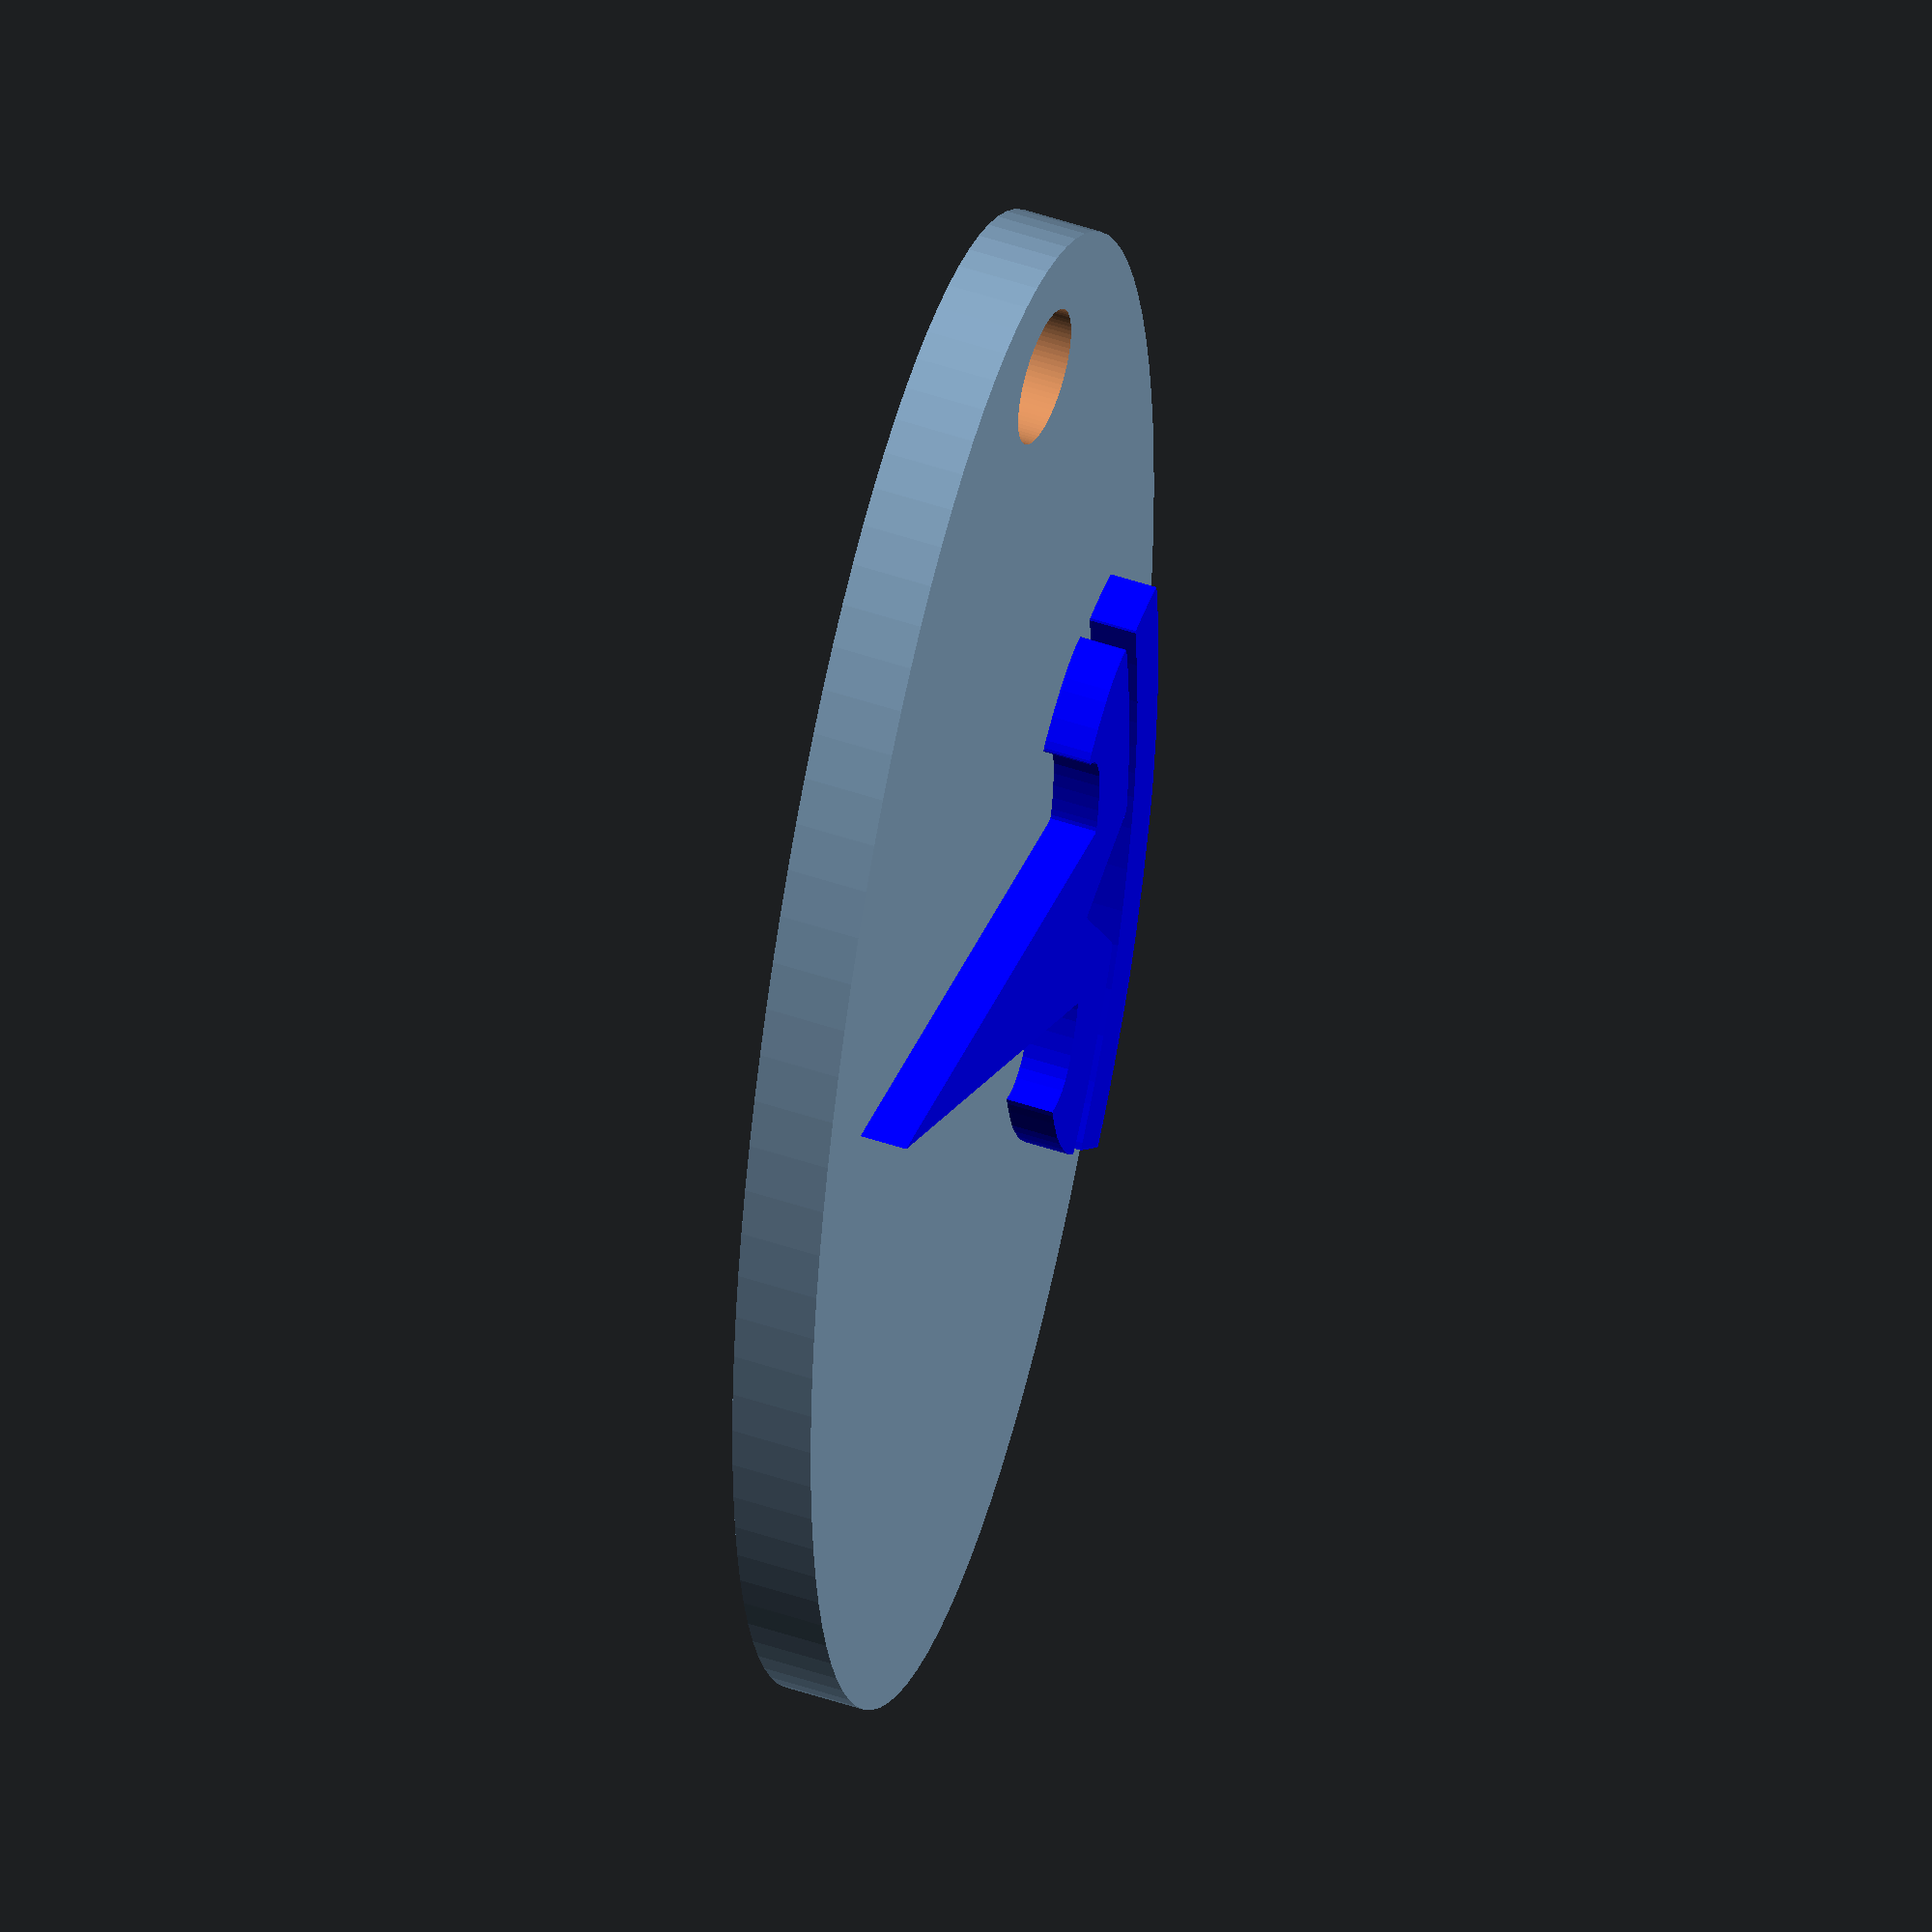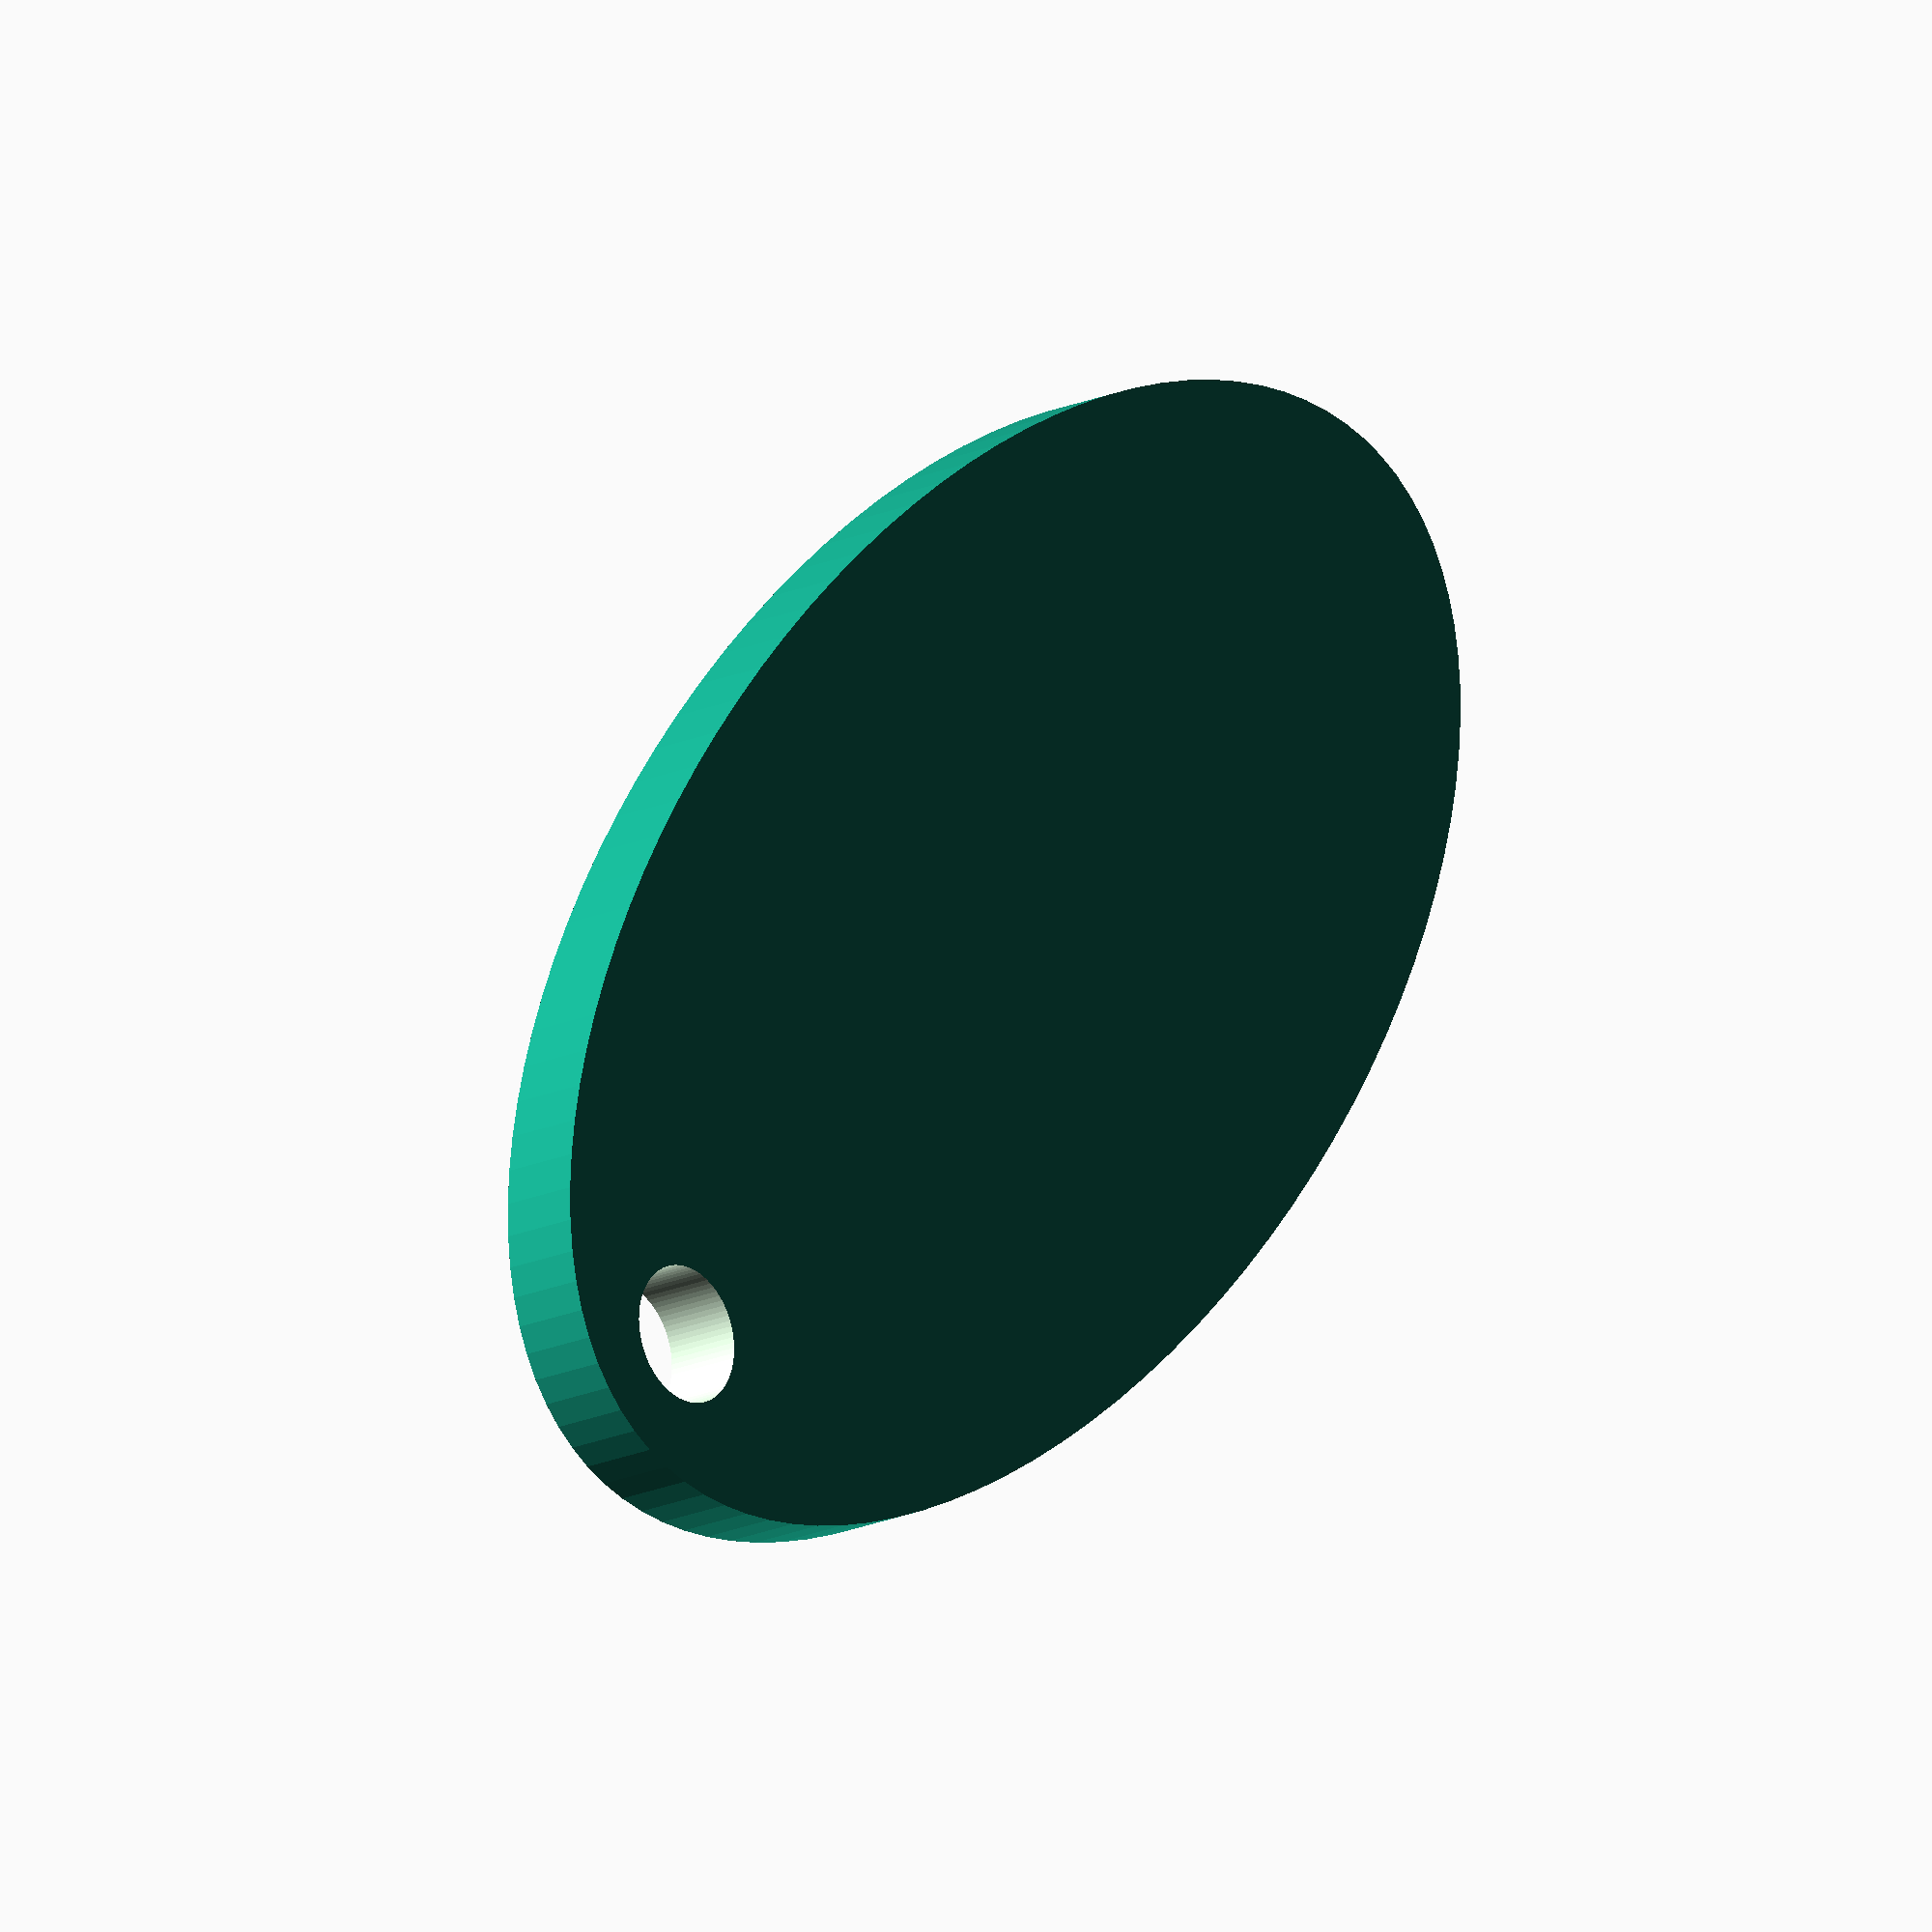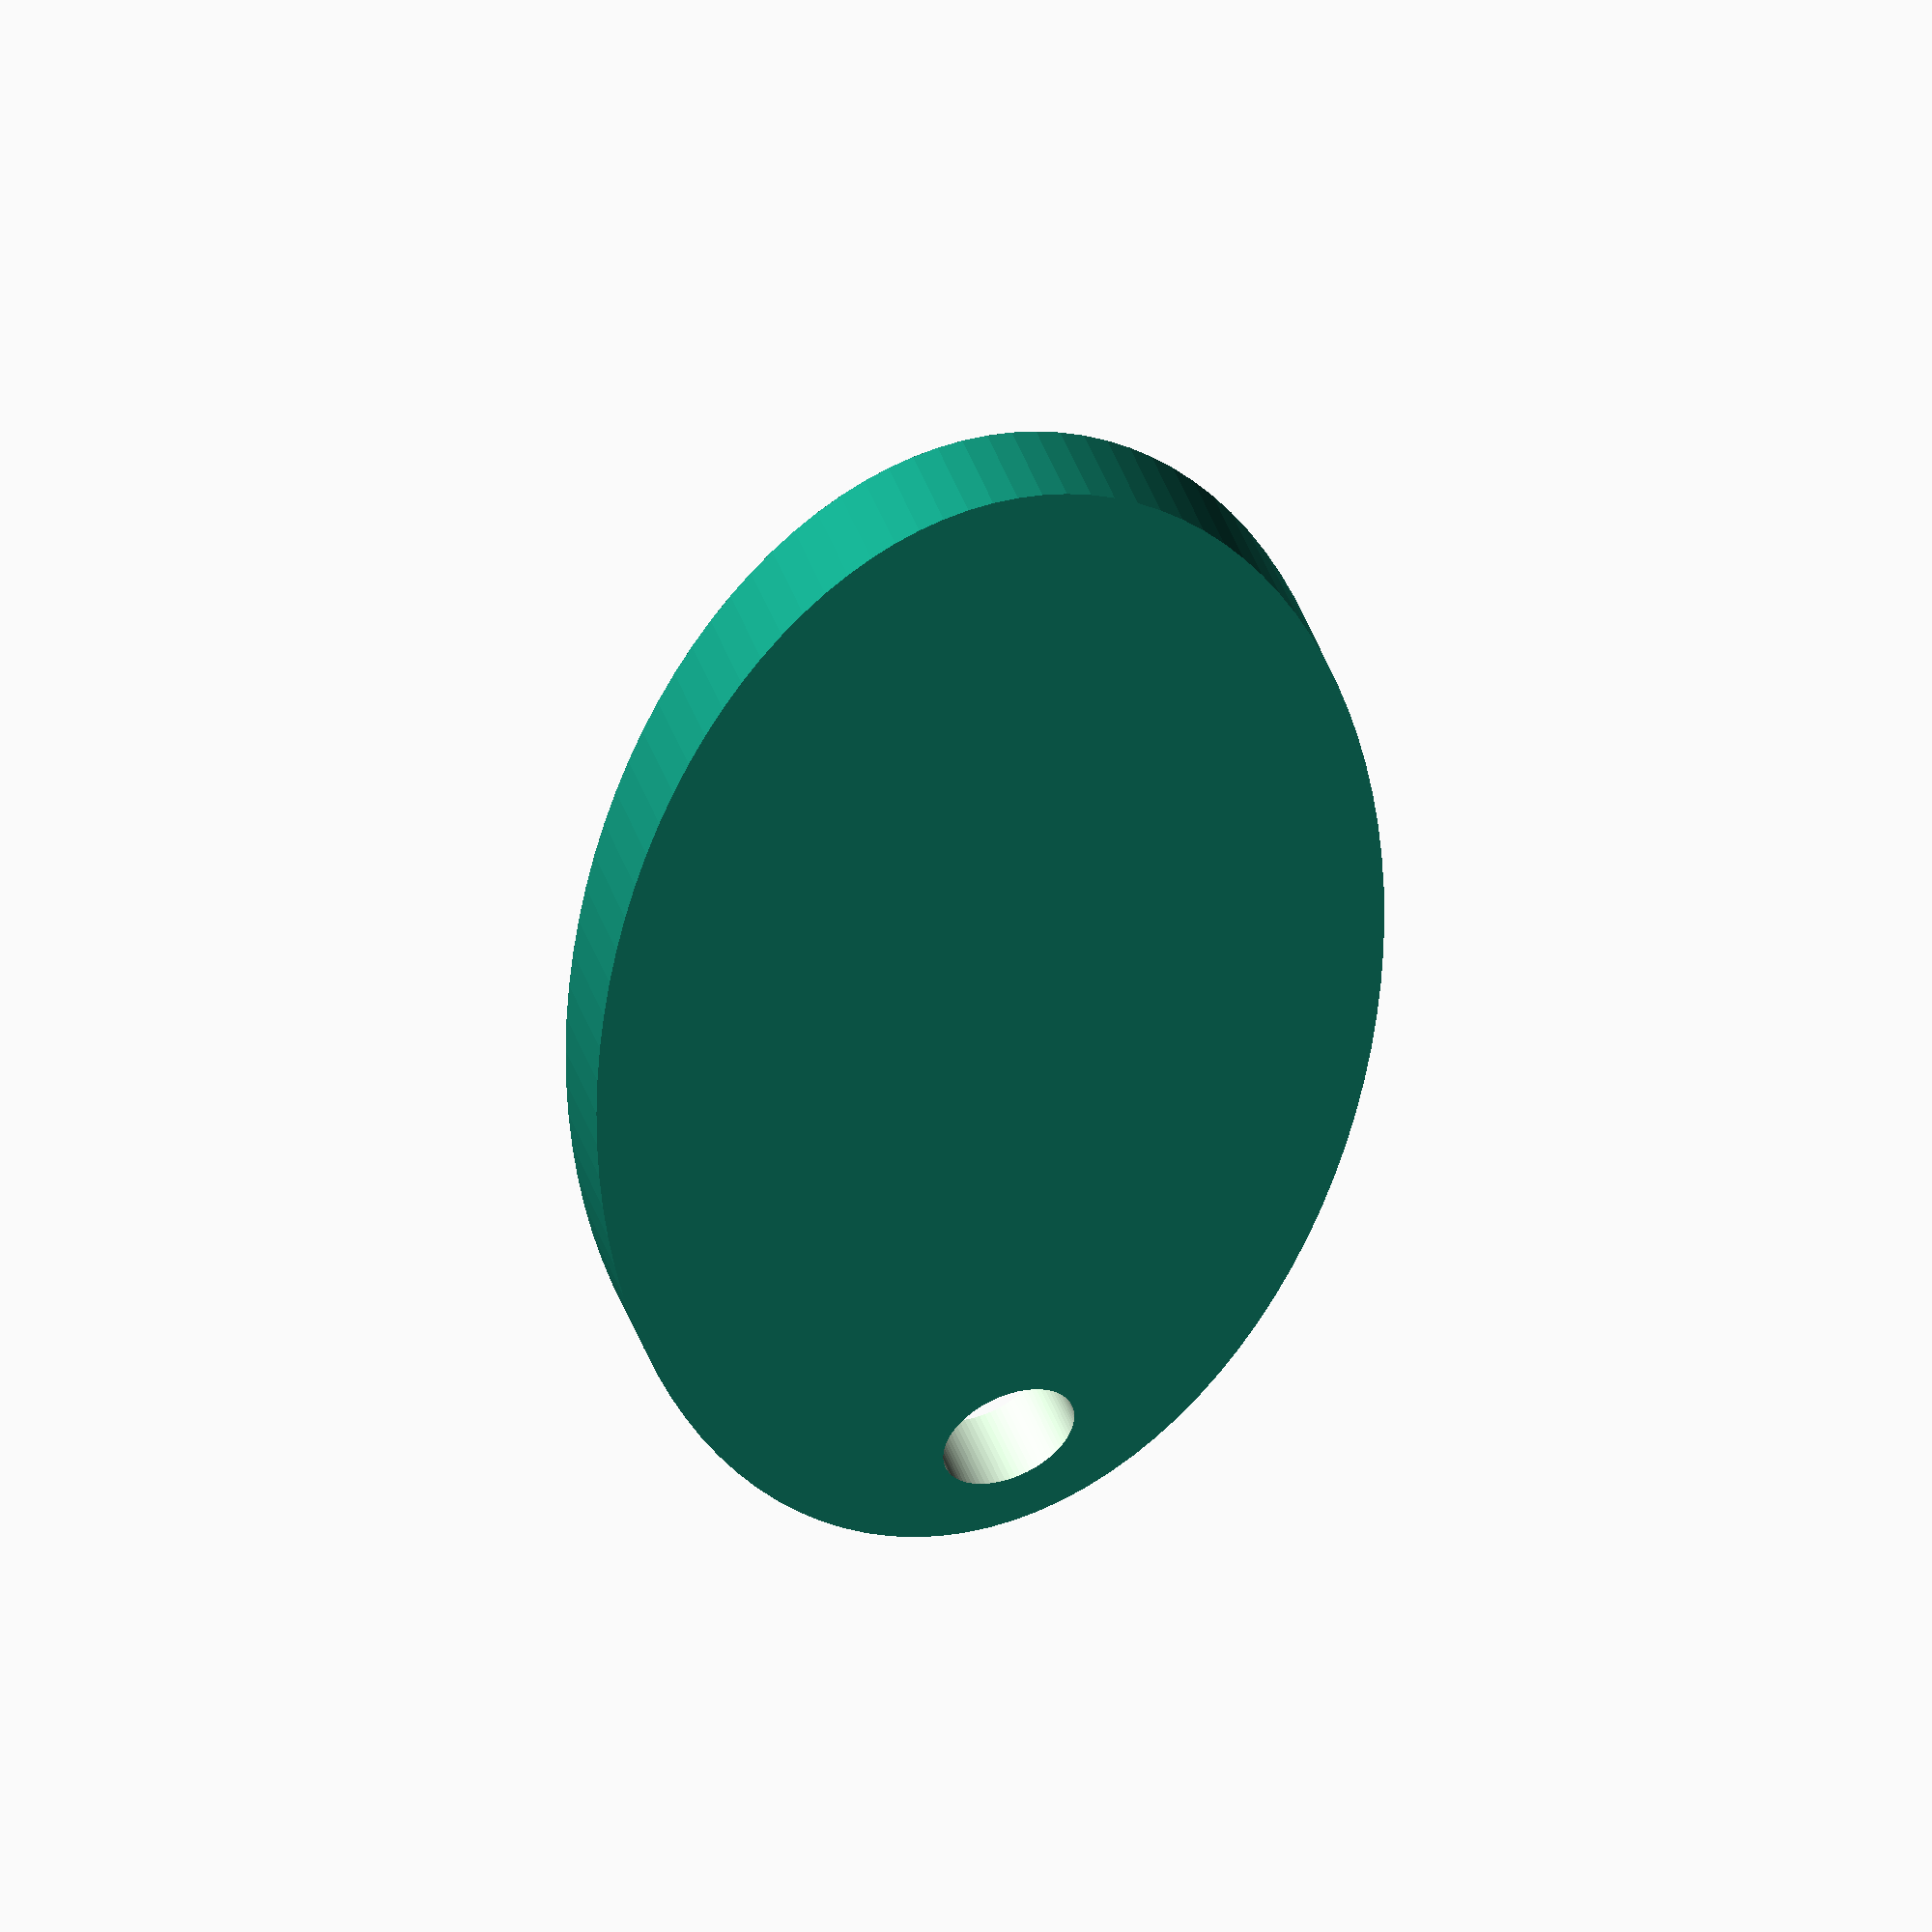
<openscad>
//Show your build platform
Build_Platform="No"; //[Yes,No]
//Square size of build platform (inches)
Build_Size=10; //[[6,8,10,12,13,14]
Logo= "Tesla"; //[Acura, Audi, Chevy, Dodge, Ford, Honda, Hyundai, Lexus, Mazda, Mercedies, Mini, Mitsubishi, Nissan, Porsche, Scion, Toyota, VW, Tesla]

module TESLAlogo(h){
  scale([25.4/90, -25.4/90, 1]) union()
  {
    linear_extrude(height=h)
      polygon([[-1.461245,133.209405],[-13.185425,76.209445],[-27.649285,5.209395],[-36.616546,-38.790605],[-42.240875,-66.540605],[-42.675961,-68.056861],[-43.485544,-68.878930],[-45.105253,-69.214384],[-47.970715,-69.270795],[-53.734686,-68.974627],[-60.286978,-68.202460],[-66.831369,-67.070076],[-72.571635,-65.693255],[-77.096640,-63.808358],[-80.949170,-61.089624],[-83.789193,-57.840279],[-84.723253,-56.111384],[-85.276674,-54.363545],[-85.962341,-52.012017],[-86.736124,-50.731975],[-87.396091,-50.631920],[-88.452929,-50.860507],[-91.559815,-52.175237],[-100.364577,-57.336329],[-109.991905,-64.161324],[-114.126999,-67.555933],[-117.283294,-70.596295],[-120.896741,-74.924776],[-123.693003,-78.968662],[-125.314134,-82.143044],[-125.572166,-83.221388],[-125.402184,-83.863015],[-119.913729,-86.190933],[-108.278203,-90.156804],[-94.523971,-94.450206],[-82.679395,-97.760715],[-71.691783,-100.286536],[-59.973923,-102.613397],[-48.691247,-104.526461],[-39.009185,-105.810895],[-32.877105,-106.459605],[-17.237855,-87.920945],[-0.790535,-68.882855],[0.779464,-70.184161],[4.456850,-74.096508],[15.938145,-87.332775],[28.476528,-101.677540],[32.014871,-105.146495],[33.858735,-106.279805],[38.010819,-106.008469],[43.888155,-105.255716],[59.138315,-102.628487],[76.248684,-99.043180],[91.858735,-95.144855],[111.708413,-88.798720],[120.898684,-85.541099],[125.222805,-83.725065],[124.814616,-82.375513],[123.321995,-79.593205],[119.914007,-74.934790],[115.060806,-69.607413],[109.597384,-64.458952],[104.358735,-60.337285],[93.814992,-54.071600],[88.682529,-51.394520],[85.966705,-50.290605],[85.451211,-51.193677],[84.842425,-53.364885],[84.274968,-55.146079],[83.376518,-56.903594],[80.711303,-60.224922],[77.096106,-63.083531],[72.780255,-65.234085],[66.842411,-66.839056],[59.039593,-68.201859],[51.268642,-69.052860],[45.426395,-69.122425],[41.998985,-68.790605],[33.807585,-28.790605],[3.474765,119.709445],[-0.298715,138.209405],[-1.461245,133.209405]]);
    linear_extrude(height=h)
      polygon([[-134.623924,-103.851565],[-138.044111,-111.582862],[-139.196994,-115.068205],[-135.732600,-116.509085],[-128.067253,-119.021834],[-108.141264,-124.763155],[-89.628050,-129.178500],[-71.162957,-132.676359],[-52.039905,-135.373096],[-31.552815,-137.385075],[-21.128556,-137.965802],[-9.170629,-138.209405],[17.153636,-137.768434],[43.034787,-136.228554],[54.438823,-135.098520],[64.087635,-133.756155],[82.100055,-130.476371],[98.671921,-126.919279],[113.949889,-123.050688],[128.080615,-118.836405],[139.196994,-115.242715],[134.159154,-104.516665],[128.791194,-93.425105],[125.532076,-94.211007],[118.159905,-96.613765],[109.193287,-99.527286],[99.673231,-102.282772],[79.503382,-107.204779],[58.711501,-111.150075],[38.358734,-113.888945],[21.829466,-114.956928],[1.304707,-115.406047],[-19.068038,-115.210580],[-35.141266,-114.344805],[-47.815693,-112.851237],[-61.764563,-110.761890],[-75.436327,-108.330702],[-87.279435,-105.811605],[-108.717992,-99.830668],[-128.079905,-93.675775],[-129.048841,-93.946087],[-130.358772,-95.570875],[-134.623924,-103.851565]]);
  }
}


module MINILogo(){
  //Letter "M"
  minkowski(){
  polyhedron (points = [
      [0,0,0],[1,0,0],[0,6,0],[1.5,6,0],[1,5,0],[3,0,0],[4,0,0],[3.5,1,0],[5.5,6,0],[7,6,0],[6,5,0],[6,0,0],[7,0,0], //Base
        [0,0,-1],[1,0,-1],[0,6,-1],[1.5,6,-1],[1,5,-1],[3,0,-1],[4,0,-1],[3.5,1,-1],[5.5,6,-1],[7,6,-1],[6,5,-1],[6,0,-1],[7,0,-1]], 
    triangles = [
      [0,2,1],[1,2,4],[4,2,3],[5,4,3],[5,3,7],[5,7,6],[6,7,8],[6,8,10],[10,8,9],[11,10,9],[11,9,12], //M profile
       [14,15,13],[17,15,14],[16,15,17],[16,17,18],[20,16,18],[19,20,18],[21,20,19],[23,21,19],[22,21,23],[22,23,24],[25,22,24], //back M
       [13,15,2],[13,2,0],[1,4,17],[1,17,14],[18,17,4],[5,18,4],[6,10,19],[10,23,19],[11,24,23],[11,23,10],[25,12,9],[25,9,22], //sides
       [13,0,1],[13,1,14],[18,5,6],[18,6,19],[24,11,12],[24,12,25], //bottom
       [7,3,16],[7,16,20],[7,20,8],[20,21,8], //V
       [2,15,3],[3,15,16],[8,21,22],[9,8,22] //tops
     ]);
  sphere(r=0.25);}
//Letter "I"
  translate([8.5,0,-1]) {minkowski(){cube([1,6,1]); sphere(r=0.25);}}
//Letter "N"
  translate([11,0,0]){
  minkowski(){
  polyhedron (points = [
      [0,0,0],[1,0,0],[0,6,0],[1.5,6,0],[1,5,0],[3.5,0,0],[5,0,0],[4,1,0],[4,6,0],[5,6,0], //base
       [0,0,-1],[1,0,-1],[0,6,-1],[1.5,6,-1],[1,5,-1],[3.5,0,-1],[5,0,-1],[4,1,-1],[4,6,-1],[5,6,-1]
      ], triangles = [
      [0,2,1],[1,2,4],[4,2,3],[4,3,5],[5,3,7],[5,7,6],[6,7,8],[6,8,9], //top
       [10,11,12],[11,14,12],[14,13,12],[15,13,14],[15,17,13],[15,16,17],[16,18,17],[16,19,18], //bottom
       [0,10,2],[10,12,2],[0,1,10],[10,1,11],[11,1,4],[4,14,11],[5,15,14],[5,14,4],[15,5,6],[6,16,15],[16,6,9],[9,19,16],
     [12,13,2],[13,3,2],[7,3,13],[13,17,7],[18,8,7],[7,17,18],[19,9,8],[8,18,19]
    ]);
  sphere(r=0.25);
  }}
//Letter "I"
  translate([17.5,0,-1]) {minkowski(){cube([1,6,1]); sphere(r=0.25);}}
  translate([9.25,3,-1.5]) {
    //halo inner ring
    difference(){
      cylinder(r=11.5,h=1.5,$fn=80);
      cylinder(r=11,h=3,$fn=80);
    }
    //halo outer ring
    difference(){
      cylinder(r=14,h=1.5,$fn=80);
      translate([0,0,.5]) {cylinder(r=12.5,h=2,$fn=80);}
    }
  }
  //create wings
  difference(){
    translate([9.25,9,-.75]){
      intersection(){
        union(){
          cube([84,2,1.5], center=true);
          translate([0,-4,0]){cube([84,2,1.5], center=true);
          translate([0,-4,0]){cube([84,2,1.5], center=true);
          translate([0,-4,0]){cube([84,2,1.5], center=true);}}}
          translate([0,-6,-.5]){cube([84,12,0.5],center=true);}
        }
        intersection(){
          translate([5,20,-1]){cylinder(r=40,h=3,$fn=100);}
          translate([-5,20,-1]){cylinder(r=40,h=3,$fn=100);}
        }
      }
    }
    translate([9.25,3,-1.5]){cylinder(r=14,h=3,$fn=80);}
  }
} //close module MINILogo
module CHEVYLogo() {
    polyhedron(points = [
      [0,0,0],[17,0,0],[17,-5,0],[33,-5,0],[33,0,0],[46,0,0],[50,10,0],[33,10,0],[33,15,0],[17,15,0],[17,10,0],[4,10,0],
      [1,1,2],[18,1,2],[18,-4,2],[32,-4,2],[32,1,2],[45.5,1,2],[49,9.5,2],[32,9.5,2],[32,14.5,2],[18,14.5,2],[18,9.5,2],[4.5,9.5,2]],
    triangles = [
       [0,1,11],[1,10,11],[1,2,3],[3,4,1],[8,9,10],[8,10,7],[4,10,1],[4,7,10],[5,7,4],[5,6,7],
       [12,23,13],[23,22,13],[14,13,15],[15,13,16],[22,21,20],[19,22,20],[16,13,22],[16,22,19],[17,16,19],[17,19,18],
       [11,12,0],[11,23,12],[1,0,12],[1,12,13],[2,1,13],[2,13,14],[3,2,14],[3,14,15],[4,3,15],[4,15,16],[5,4,16],[5,16,17],[6,5,17],[6,17,18],[7,6,18],[7,18,19],[8,7,19],[8,19,20],[9,8,20],[9,20,21],[10,9,21],[10,21,22],[11,10,22],[11,22,23]
     ]);
} //close CHEVY module
module AUDILogo(){
  for (i=[1:4]){
    translate([10*i,0,0])
      difference(){
        cylinder(r=8,h=2,center=true,$fn=80);
        cylinder(r=6.75,h=3,center=true,$fn=80);
      }
  } 
}
module MERCLogo() {
  union() {
  //create outer ring
    difference(){
      cylinder(r1=18,r2=16,h=2,$fn=80,center=true);
      cylinder(r1=15,r2=16.25,h=2.125,$fn=80,center=true);
    }
    translate([0,0,-1])
    for (i=[1:3]){
    //create a single point
      rotate( i * 360 / 3, [0, 0, 1])
      polyhedron(points=[ [-2,0,0],[0,0,2],[2,0,0],[0,18,0], ],
        triangles = [
          [0,1,2],[0,3,1],[2,1,3],[3,0,2]
      ]);
    }
   translate([0,0,-1.5]) cylinder(r=18,h=.5,$fn=80);
  }
}
module MITSULogo() {
  for (i=[1:3]){
  //create a single point
    rotate( i * 360 / 3, [0, 0, 1])
    translate([0,.25,0]) polyhedron(points=[
      [0,0,0],[-6,10.3923,0],[6,10.3923,0],[0,20.7846,0], //base
      [0,0,2],[-6,10.3923,2],[6,10.3923,2],[0,20.7846,2]
    ],
    triangles = [
      [2,1,0],[3,1,2],[4,5,6],[6,5,7],[2,0,4],[2,4,6],[0,1,5],[0,5,4],[1,3,7],[1,7,5],[2,6,7],[2,7,3]
    ]);
  }
}
module VWLogo(){
	//outer circle
	union(){
		difference(){
			cylinder(r=18,h=2,$fn=80);
			translate([0,0,-1]) cylinder(r=15,h=4,$fn=80);
		}
		//VW portion
		//Lower W
		polyhedron(points=[
			[-2.5,0,2],[2.5,0,2],[0,-4,2],[-7.5,-16,2],[7.5,-16,2],[-6.5,-7.5,2],[6.5,-7.5,2],[-14,9,2],[-11.75,13,2],[14,9,2],[11.75,13,2], //upper level
			[-2.5,0,0],[2.5,0,0],[0,-4,0],[-7.5,-16,0],[7.5,-16,0],[-6.5,-7.5,0],[6.5,-7.5,0],[-14,9,0],[-11.75,13,0],[14,9,0],[11.75,13,0], //lower level
		],triangles =[
			[1,2,0],[3,0,2],[3,5,0],[3,7,5],[5,7,8],[4,2,1],[4,1,6],[4,6,9],[6,10,9],
			[12,11,13],[11,14,13],[11,16,14],[16,19,14],[19,18,14],[17,12,13],[17,13,15],[20,21,15],[21,17,15],
			[13,14,3],[13,3,2],[4,15,13],[4,13,2],[3,14,18],[3,18,7],[20,15,4],[20,4,9],[21,20,9],[21,9,10],[17,21,10],[6,17,10],[1,12,17],[1,17,6],[11,12,1],[11,1,0],[0,5,16],[0,16,11],[19,16,5],[19,5,8],[19,8,7],[19,7,18]
		]);
		//Upper V
		polyhedron(points=[
			[-2.5,0.5,2],[2.5,0.5,2],[0,4,2],[-7,16,2],[-3.75,16,2],[3.75,16,2],[7,16,2], //upper profile
			[-2.5,0.5,0],[2.5,0.5,0],[0,4,0],[-7,16,0],[-3.75,16,0],[3.75,16,0],[7,16,0] //lower profile
		], triangles = [
			[1,0,2],[0,3,2],[2,3,4],[1,2,5],[1,5,6],[9,7,8],[9,11,7],[7,11,10],[8,12,9],[8,13,12],
			[7,10,3],[0,7,3],[8,7,0],[1,8,0],[13,8,1],[13,1,6],[12,13,6],[12,6,5],[2,9,12],[5,2,12],[9,2,4],[11,9,4],[10,11,4],[10,4,3]
		]);
		
	}
}
module TOYOTALogo(){
	union(){
		scale([1.7,1,1]) {
			difference(){
				cylinder(r=12,h=2,$fn=80);
				translate([0,0,-1]) cylinder(r=10,h=4,$fn=80);
			}
			translate([0,6,0]) scale([1.5,1,1]) difference(){
				cylinder(r=6,h=2,$fn=80);
				translate([0,0,-1]) cylinder(r=4,h=4,$fn=80);
			}
		}
		scale([.5,1,1]) {
			difference(){
				cylinder(r=12,h=2,$fn=80);
				translate([0,0,-1]) scale([.9,1,1]) cylinder(r=10,h=4,$fn=80);
			}
		}
	}
}
module NISSANLogo(){
	difference(){
		cylinder(r=15,h=2,$fn=80);
		translate([0,0,-1]) cylinder(r=13,h=4,$fn=80);
	}
	translate([0,0,1]) cube([34,7,3],center=true);
}
module HONDALogo(){
	module HONDAProfile(){
		minkowski(){
			intersection(){
				scale([2,1,1])cylinder(r=10,h=1,$fn=80);
				translate([5,0,0]) rotate([0,0,10]) scale([1,2,1])cylinder(r=15,h=2,$fn=80);
				translate([-5,0,0]) rotate([0,0,-10]) scale([1,2,1])cylinder(r=15,h=2,$fn=80);
			}
			cylinder(r=5,h=1,$fn=80);
		}
	}
	difference(){
		HONDAProfile();
		translate([0,0,-.5]) scale([.9,.9,1.5])HONDAProfile();
	}
	difference(){
		HONDAProfile();
		translate([0,0,-.5])
		union(){
			minkowski() {
				translate([-3,-25,0]) cube([6,17,3]);
				cylinder(r=2.5,h=3,$fn=80);
			}
			translate([9,-15,0]) cube([15,30,3]);
			translate([-24,-15,0]) cube([15,30,3]);
			minkowski() {
				translate([-3,0,0]) cube([6,17,3]);
				cylinder(r=2.5,h=3,$fn=80);
			}
		}
	}
}
module ACURALogo(h){
  scale([25.4/90, -25.4/90, 1]) union()
  {
    difference()
    {
       linear_extrude(height=h)
         polygon([[-239.984496,2.591386],[-240.586276,18.711897],[-240.334566,34.101867],[-239.261552,48.775686],[-237.399420,62.747744],[-234.780355,76.032433],[-231.436546,88.644142],[-227.400177,100.597261],[-222.703435,111.906182],[-217.378506,122.585294],[-211.457577,132.648988],[-204.972833,142.111654],[-197.956461,150.987682],[-190.440647,159.291463],[-182.457578,167.037388],[-174.039439,174.239846],[-165.218417,180.913228],[-156.026698,187.071924],[-146.496468,192.730325],[-136.659914,197.902821],[-126.549221,202.603802],[-116.196577,206.847659],[-105.634167,210.648782],[-94.894177,214.021561],[-84.008793,216.980388],[-73.010203,219.539651],[-61.930592,221.713742],[-50.802146,223.517051],[-39.657052,224.963968],[-28.527496,226.068884],[-17.445663,226.846189],[-6.443741,227.310273],[4.446084,227.475526],[15.615964,227.333387],[26.825627,226.855618],[38.046692,226.028914],[49.250780,224.839974],[60.409510,223.275492],[71.494501,221.322166],[82.477374,218.966693],[93.329747,216.195769],[104.023241,212.996091],[114.529476,209.354355],[124.820070,205.257258],[134.866645,200.691497],[144.640818,195.643768],[154.114210,190.100768],[163.258441,184.049194],[172.045130,177.475741],[180.445898,170.367108],[188.432362,162.709989],[195.976144,154.491083],[203.048863,145.697086],[209.622138,136.314693],[215.667590,126.330603],[221.156838,115.731511],[226.061501,104.504114],[230.353199,92.635108],[234.003552,80.111191],[236.984180,66.919060],[239.266702,53.045409],[240.822737,38.476937],[241.623907,23.200340],[241.641829,7.202314],[240.848124,-9.530444],[240.322896,-25.772966],[239.109277,-41.187416],[237.230622,-55.795662],[234.710285,-69.619569],[231.571618,-82.681003],[227.837976,-95.001832],[223.532712,-106.603922],[218.679179,-117.509138],[213.300732,-127.739348],[207.420724,-137.316417],[201.062508,-146.262213],[194.249438,-154.598601],[187.004867,-162.347449],[179.352150,-169.530621],[171.314639,-176.169986],[162.915689,-182.287409],[154.178653,-187.904756],[145.126884,-193.043895],[135.783737,-197.726691],[126.172564,-201.975010],[116.316719,-205.810720],[106.239557,-209.255687],[95.964429,-212.331777],[85.514691,-215.060856],[74.913696,-217.464791],[64.184797,-219.565449],[42.436702,-222.944396],[20.457234,-225.372630],[-1.566776,-227.025081],[-13.786416,-227.475526],[-25.951061,-227.358956],[-38.035442,-226.682870],[-50.014291,-225.454772],[-61.862338,-223.682163],[-73.554315,-221.372545],[-85.064953,-218.533420],[-96.368983,-215.172290],[-107.441137,-211.296657],[-118.256145,-206.914023],[-128.788739,-202.031889],[-139.013650,-196.657758],[-148.905609,-190.799131],[-158.439348,-184.463511],[-167.589597,-177.658399],[-176.331088,-170.391297],[-184.638552,-162.669707],[-192.486721,-154.501131],[-199.850324,-145.893072],[-206.704095,-136.853030],[-213.022763,-127.388508],[-218.781060,-117.507007],[-223.953718,-107.216030],[-228.515467,-96.523079],[-232.441039,-85.435655],[-235.705164,-73.961260],[-238.282575,-62.107396],[-240.148002,-49.881566],[-241.276176,-37.291271],[-241.641829,-24.344012],[-241.219692,-11.047292],[-239.984496,2.591386]]);
       translate([0, 0, -fudge])
         linear_extrude(height=h+2*fudge)
           polygon([[-121.796646,187.449306],[-91.492066,-7.510134],[-17.750936,-212.571106],[-79.370236,-202.469580],[-89.671531,-200.332438],[-99.837619,-197.248850],[-109.871489,-193.239730],[-119.776128,-188.325994],[-129.554525,-182.528556],[-139.209666,-175.868330],[-148.744541,-168.366231],[-158.162136,-160.043174],[-163.770221,-156.206492],[-168.703396,-152.108358],[-173.025423,-147.779128],[-176.800063,-143.249160],[-180.091079,-138.548809],[-182.962231,-133.708433],[-185.477282,-128.758388],[-187.699993,-123.729031],[-191.523442,-113.553807],[-194.942672,-103.425614],[-198.467775,-93.587305],[-202.608846,-84.281734],[-206.514834,-71.789449],[-209.394715,-60.323272],[-211.383930,-49.747761],[-212.617917,-39.927477],[-213.232116,-30.726982],[-213.361966,-22.010836],[-212.710376,-5.489834],[-213.267000,19.815529],[-213.154383,32.077281],[-212.646052,43.943318],[-211.640685,55.312319],[-210.036961,66.082963],[-207.733558,76.153929],[-204.629156,85.423896],[-188.257861,116.913208],[-170.283966,151.083806],[-166.602909,155.561540],[-160.250638,161.707395],[-152.222780,168.697020],[-143.514962,175.706060],[-135.122812,181.910162],[-128.041958,186.484973],[-125.304400,187.903784],[-123.268027,188.606139],[-122.057291,188.488995],[-121.800429,188.090909],[-121.796646,187.449306]]);
       translate([0, 0, -fudge])
         linear_extrude(height=h+2*fudge)
           polygon([[8.513034,-212.571106],[10.533334,-46.906084],[-10.679866,-45.895934],[-11.690016,-212.571106]]);
       translate([0, 0, -fudge])
         linear_extrude(height=h+2*fudge)
           polygon([[120.639964,187.449306],[92.355694,-7.510134],[80.058982,-36.408327],[68.976224,-63.849773],[58.904235,-90.078297],[49.639825,-115.337724],[32.721001,-163.924584],[16.594254,-211.560953],[27.202395,-210.782594],[37.635466,-209.703725],[47.884038,-208.308159],[57.938682,-206.579711],[67.789970,-204.502197],[77.428472,-202.059432],[86.844760,-199.235230],[96.029404,-196.013407],[104.972976,-192.377778],[113.666046,-188.312157],[122.099186,-183.800359],[130.262966,-178.826201],[138.147958,-173.373496],[145.744733,-167.426060],[153.043861,-160.967707],[160.035914,-153.982254],[168.840718,-143.601492],[176.388143,-133.692248],[182.791664,-124.211968],[188.164760,-115.118098],[192.620905,-106.368084],[196.273576,-97.919373],[199.236249,-89.729411],[201.622400,-81.755645],[203.545507,-73.955521],[205.119045,-66.286485],[207.671318,-51.171464],[210.187031,-36.070153],[211.714868,-28.418255],[213.573994,-20.642124],[214.123478,-9.733137],[214.345268,0.575076],[214.259610,10.319637],[213.886754,19.537665],[212.360433,36.542608],[209.928289,51.886873],[206.752302,65.867426],[202.994455,78.781235],[198.816728,90.925266],[194.381104,102.596486],[188.919562,113.708508],[183.647769,123.527955],[178.549429,132.165846],[173.608245,139.733196],[168.807919,146.341023],[164.132154,152.100342],[159.564653,157.122171],[155.089118,161.517526],[146.348759,168.872882],[137.780699,175.054541],[129.254560,180.950639],[120.639964,187.449306]]);
       translate([0, 0, -fudge])
         linear_extrude(height=h+2*fudge)
           polygon([[-108.664666,192.500066],[-14.720476,-15.591364],[13.563794,-15.591364],[107.507984,191.489916],[94.252805,196.920894],[80.958400,201.528140],[67.625872,205.334802],[54.256324,208.364026],[40.850857,210.638960],[27.410573,212.182750],[13.936576,213.018543],[0.429967,213.169486],[-13.108152,212.658727],[-26.676679,211.509411],[-40.274510,209.744686],[-53.900544,207.387699],[-67.553679,204.461597],[-81.232813,200.989526],[-94.936842,196.994633],[-108.664666,192.500066]]);
    }
  }
}
module PORSCHELogo(h){
  scale([25.4/90, -25.4/90, 1]) union()
  {
    difference()
    {
       linear_extrude(height=h)
         polygon([[-65.028569,-76.146433],[-47.598514,-79.953912],[-30.543405,-82.524069],[-13.843328,-83.922620],[2.521631,-84.215280],[18.571385,-83.467768],[34.325850,-81.745798],[49.804940,-79.115089],[65.028569,-75.641356],[58.210039,15.777450],[57.848672,20.721623],[57.148344,25.791694],[55.861162,31.079740],[53.739228,36.677835],[50.534648,42.678057],[45.999527,49.172479],[39.885969,56.253178],[31.946079,64.012230],[23.305049,70.206458],[15.334624,75.283009],[0.126270,84.215280],[-7.991666,79.832582],[-15.782353,75.122633],[-23.194873,70.034515],[-30.178306,64.517310],[-38.065410,57.433903],[-44.156461,50.911764],[-48.723322,44.865934],[-52.037858,39.211457],[-54.371934,33.863373],[-55.997413,28.736726],[-58.210039,18.807910]]);
       translate([0, 0, -fudge])
         linear_extrude(height=h+2*fudge)
           polygon([[-60.482882,-57.458611],[-62.250649,-73.621051],[-46.719554,-77.095292],[-31.188459,-79.593543],[-15.657364,-81.093950],[-0.126269,-81.574659],[15.404826,-81.013816],[30.935921,-79.389568],[46.467015,-76.680059],[61.998109,-72.863437],[60.987959,-56.953534],[53.648370,-59.256146],[46.270903,-61.217852],[38.856465,-62.846817],[31.405962,-64.151205],[23.920302,-65.139181],[16.400392,-65.818907],[1.261451,-66.286270],[-14.003604,-65.618609],[-29.387516,-63.881236],[-44.883028,-61.139465],[-60.482882,-57.458611]]);
       translate([0, 0, -fudge])
         linear_extrude(height=h+2*fudge)
           polygon([[-22.097086,-28.164187],[21.592009,-28.164187],[22.097089,10.726686],[20.468847,15.524118],[18.375604,19.628177],[15.885058,23.051275],[13.064905,25.805824],[9.982842,27.904238],[6.706566,29.358928],[3.303775,30.182307],[-0.157835,30.386787],[-3.610566,29.984781],[-6.986723,28.988701],[-10.218607,27.410959],[-13.238521,25.263968],[-15.978770,22.560141],[-18.371655,19.311888],[-20.349480,15.531624],[-21.844548,11.231760]]);
       translate([0, 0, -fudge])
         linear_extrude(height=h+2*fudge)
           polygon([[58.715119,-30.942106],[1.641499,-30.942106],[1.641499,-49.882466],[60.230349,-49.124852]]);
       translate([0, 0, -fudge])
         linear_extrude(height=h+2*fudge)
           polygon([[24.622469,4.413233],[24.622469,-13.011899],[57.199889,-13.011899],[55.937199,4.918309]]);
       translate([0, 0, -fudge])
         linear_extrude(height=h+2*fudge)
           polygon([[-24.875005,4.665771],[-24.369929,-30.942106],[-1.136420,-30.689568],[-1.136420,-63.266988],[-15.244337,-62.087192],[-29.800656,-60.234793],[-44.861473,-57.625648],[-60.482882,-54.175615],[-56.189734,4.918309]]);
       translate([0, 0, -fudge])
         linear_extrude(height=h+2*fudge)
           polygon([[-54.674505,22.343440],[-20.076781,22.848520],[-16.873417,26.401916],[-13.173572,29.607773],[-10.911259,30.922028],[-8.253375,31.959383],[-5.109436,32.656500],[-1.388958,32.950040],[-0.883882,41.283800],[-47.855976,41.031260],[-50.240358,36.699180],[-52.267482,32.188470],[-53.793485,27.427201],[-54.674505,22.343440]]);
       translate([0, 0, -fudge])
         linear_extrude(height=h+2*fudge)
           polygon([[1.388961,79.922140],[1.388961,33.202580],[7.189375,32.123254],[10.374283,31.068453],[13.589795,29.348100],[16.716513,26.720596],[19.635040,22.944347],[22.225978,17.777755],[24.369929,10.979224],[24.369929,6.938614],[55.684659,7.443691],[54.674509,22.343440],[52.778098,30.235053],[51.504186,34.344642],[49.496892,38.812813],[46.369032,43.826612],[41.733426,49.573084],[35.202889,56.239275],[26.390239,64.012230],[19.968168,68.848462],[13.638702,73.221673],[7.434685,76.967640],[1.388961,79.922140]]);
       translate([0, 0, -fudge])
         linear_extrude(height=h+2*fudge)
           polygon([[-1.136420,80.679750],[-1.136420,59.214010],[-32.703687,58.961470],[-24.645156,65.224611],[-16.670161,71.070069],[-8.820113,76.290797],[-1.136420,80.679750]]);
    }
  }
}
module SCIONLogo(h){
  scale([25.4/90, -25.4/90, 1]) union()
  {
    difference()
    {
       linear_extrude(height=h)
         polygon([[1.428569,-95.000002],[-13.168744,-93.897255],[-27.020531,-92.181748],[-40.116932,-89.845375],[-52.448084,-86.880030],[-64.004126,-83.277608],[-74.775195,-79.030004],[-84.751431,-74.129111],[-93.922971,-68.566826],[-102.279954,-62.335041],[-109.812519,-55.425652],[-116.510803,-47.830553],[-122.364945,-39.541638],[-127.365083,-30.550803],[-131.501356,-20.849942],[-134.763902,-10.430949],[-137.142860,0.714281],[-135.112791,11.965239],[-132.089081,22.410543],[-128.095844,32.069743],[-123.157194,40.962393],[-117.297245,49.108043],[-110.540109,56.526244],[-102.909902,63.236550],[-94.430737,69.258511],[-85.126727,74.611680],[-75.021987,79.315607],[-64.140629,83.389845],[-52.506769,86.853945],[-40.144519,89.727459],[-27.077993,92.029939],[-13.331306,93.780936],[1.071429,95.000001],[17.171350,93.230776],[32.174055,90.856191],[46.097651,87.886235],[58.960242,84.330897],[70.779931,80.200165],[81.574824,75.504027],[91.363023,70.252474],[100.162635,64.455491],[107.991762,58.123070],[114.868509,51.265197],[120.810981,43.891862],[125.837282,36.013054],[129.965516,27.638760],[133.213787,18.778969],[135.600200,9.443670],[137.142859,-0.357149],[136.020072,-6.697284],[134.618362,-12.734858],[132.945502,-18.478304],[131.009267,-23.936055],[128.817431,-29.116544],[126.377770,-34.028206],[123.698057,-38.679472],[120.786066,-43.078777],[117.649573,-47.234552],[114.296351,-51.155233],[110.734175,-54.849252],[106.970820,-58.325042],[98.871667,-64.655668],[90.061089,-70.214578],[80.601281,-75.069238],[70.554437,-79.287114],[59.982754,-82.935672],[48.948425,-86.082378],[37.513648,-88.794698],[25.740615,-91.140098],[1.428569,-95.000002]]);
       translate([0, 0, -fudge])
         linear_extrude(height=h+2*fudge)
           polygon([[-14.285721,17.142861],[-106.428578,16.785711],[-103.320293,24.034420],[-99.717731,30.775491],[-95.632580,37.020930],[-91.076529,42.782742],[-86.061267,48.072931],[-80.598484,52.903504],[-74.699868,57.286466],[-68.377109,61.233820],[-61.641896,64.757573],[-54.505918,67.869730],[-46.980865,70.582295],[-39.078424,72.907274],[-30.810287,74.856673],[-22.188141,76.442495],[-13.223676,77.676746],[-3.928581,78.571431],[-1.430375,63.002312],[-0.732861,55.240735],[-0.787224,47.510485],[-1.186395,43.660860],[-1.881578,39.823568],[-2.908787,36.000111],[-4.304037,32.191989],[-6.103340,28.400702],[-8.342713,24.627752],[-11.058168,20.874638],[-14.285720,17.142861]]);
       translate([0, 0, -fudge])
         linear_extrude(height=h+2*fudge)
           polygon([[32.499989,17.500001],[105.357139,16.785711],[101.439964,25.327798],[97.061790,33.050332],[92.245821,39.994565],[87.015264,46.201750],[81.393321,51.713140],[75.403199,56.569988],[69.068102,60.813548],[62.411234,64.485070],[55.455801,67.625809],[48.225007,70.277018],[40.742057,72.479948],[33.030155,74.275854],[25.112507,75.705987],[17.012317,76.811601],[0.357129,78.214281],[6.607680,71.220382],[12.282703,64.073009],[17.351006,56.763843],[21.781396,49.284568],[25.542681,41.626864],[28.603670,33.782414],[30.933170,25.742899],[32.499989,17.500001]]);
       translate([0, 0, -fudge])
         linear_extrude(height=h+2*fudge)
           polygon([[13.214279,-19.285719],[105.357139,-18.928569],[102.248855,-26.177277],[98.646293,-32.918348],[94.561141,-39.163787],[90.005090,-44.925599],[84.989828,-50.215788],[79.527045,-55.046361],[73.628429,-59.429323],[67.305669,-63.376677],[60.570456,-66.900430],[53.434478,-70.012587],[45.909424,-72.725152],[38.006984,-75.050131],[29.738846,-76.999529],[21.116700,-78.585351],[12.152235,-79.819602],[2.857139,-80.714288],[0.358934,-65.145169],[-0.338580,-57.383592],[-0.284217,-49.653342],[0.114954,-45.803717],[0.810137,-41.966425],[1.837346,-38.142968],[3.232596,-34.334846],[5.031899,-30.543559],[7.271272,-26.770609],[9.986727,-23.017495],[13.214279,-19.285719]]);
       translate([0, 0, -fudge])
         linear_extrude(height=h+2*fudge)
           polygon([[-33.571431,-19.642859],[-106.428574,-18.928569],[-102.511399,-27.470655],[-98.133225,-35.193188],[-93.317257,-42.137420],[-88.086700,-48.344605],[-82.464758,-53.855995],[-76.474637,-58.712844],[-70.139540,-62.956403],[-63.482673,-66.627926],[-56.527240,-69.768665],[-49.296447,-72.419874],[-41.813497,-74.622805],[-34.101596,-76.418712],[-26.183948,-77.848846],[-18.083758,-78.954461],[-1.428571,-80.357145],[-7.679121,-73.363243],[-13.354144,-66.215868],[-18.422447,-58.906702],[-22.852837,-51.427426],[-26.614122,-43.769721],[-29.675111,-35.925271],[-32.004611,-27.885756],[-33.571431,-19.642859]]);
    }
  }
}
module MAZDALogo(h){
  scale([25.4/90, -25.4/90, 1]) union()
  {
    difference()
    {
       linear_extrude(height=h)
         polygon([[-0.129696,-109.151655],[-12.650734,-108.861300],[-24.624731,-108.143495],[-36.040927,-106.986190],[-46.888557,-105.377331],[-57.156859,-103.304868],[-66.835073,-100.756747],[-75.912433,-97.720918],[-84.378180,-94.185328],[-92.221550,-90.137925],[-99.431780,-85.566658],[-105.998109,-80.459474],[-111.909774,-74.804322],[-117.156012,-68.589149],[-121.726062,-61.801904],[-125.609161,-54.430535],[-128.794546,-46.462990],[-131.126892,-39.093562],[-133.073905,-31.732337],[-134.633132,-24.394756],[-135.802118,-17.096259],[-136.578407,-9.852287],[-136.959545,-2.678280],[-136.943078,4.410322],[-136.526551,11.398078],[-135.707509,18.269547],[-134.483498,25.009291],[-132.852062,31.601867],[-130.810748,38.031835],[-128.357100,44.283757],[-125.488663,50.342190],[-122.202984,56.191694],[-118.497607,61.816830],[-114.370078,67.202157],[-109.817943,72.332233],[-104.838745,77.191620],[-99.430031,81.764877],[-93.589347,86.036563],[-87.314236,89.991238],[-80.602246,93.613461],[-73.450920,96.887792],[-65.857805,99.798791],[-57.820445,102.331018],[-49.336387,104.469031],[-40.403175,106.197391],[-31.018354,107.500658],[-21.179471,108.363390],[-10.884069,108.770147],[-0.129696,108.705490],[9.115653,109.146118],[18.129598,109.151655],[26.901338,108.731373],[35.420072,107.894544],[43.674998,106.650441],[51.655314,105.008336],[59.350220,102.977501],[66.748914,100.567209],[73.840595,97.786733],[80.614460,94.645344],[87.059710,91.152314],[93.165542,87.316918],[98.921154,83.148425],[104.315747,78.656110],[109.338517,73.849244],[113.978664,68.737100],[118.225387,63.328950],[122.067883,57.634066],[125.495352,51.661722],[128.496992,45.421188],[131.062001,38.921738],[133.179579,32.172644],[134.838924,25.183178],[136.029234,17.962613],[136.739709,10.520221],[136.959545,2.865274],[136.677944,-4.992955],[135.884102,-13.045193],[134.567218,-21.282170],[132.716492,-29.694611],[130.321121,-38.273245],[127.370304,-47.008800],[123.822820,-56.218344],[119.476040,-64.465100],[114.374920,-71.803219],[108.564417,-78.286853],[102.089484,-83.970153],[94.995080,-88.907270],[87.326158,-93.152356],[79.127675,-96.759561],[70.444587,-99.783036],[61.321850,-102.276934],[51.804418,-104.295405],[41.937249,-105.892601],[31.765297,-107.122673],[21.333518,-108.039771],[-0.129696,-109.151655]]);
       translate([0, 0, -fudge])
         linear_extrude(height=h+2*fudge)
           polygon([[-102.629692,-20.937370],[-96.079311,-17.420148],[-89.229348,-14.402228],[-82.138577,-11.785655],[-74.865773,-9.472473],[-60.009158,-5.364451],[-45.129696,-1.294510],[-36.149043,3.478555],[-28.337676,8.836263],[-21.571198,14.716417],[-15.725213,21.056817],[-10.675324,27.795267],[-6.297134,34.869566],[-2.466247,42.217516],[0.941734,49.776920],[4.526272,40.967812],[8.791730,32.953108],[13.689142,25.675684],[19.169543,19.078412],[25.183968,13.104169],[31.683452,7.695828],[38.619029,2.796264],[45.941734,-1.651650],[61.173463,-6.288830],[76.457340,-10.891245],[83.798761,-13.392799],[90.769130,-16.141720],[97.240417,-19.223363],[103.084594,-22.723080],[102.782025,-2.374314],[102.434916,7.707221],[101.720520,17.614612],[100.461285,27.263673],[98.479658,36.570222],[95.598087,45.450072],[93.764337,49.703679],[91.639019,53.819041],[89.199939,57.785637],[86.424903,61.592944],[83.291716,65.230438],[79.778184,68.687596],[75.862115,71.953895],[71.521312,75.018813],[66.733583,77.871825],[61.476734,80.502410],[55.728569,82.900044],[49.466896,85.054204],[42.669520,86.954367],[35.314247,88.590010],[27.378883,89.950610],[18.841234,91.025643],[9.679106,91.804588],[-0.129696,92.276920],[-14.838268,92.074992],[-28.299197,90.840070],[-34.571215,89.843035],[-40.542626,88.597110],[-46.217198,87.105415],[-51.598699,85.371070],[-56.690896,83.397194],[-61.497557,81.186907],[-66.022450,78.743327],[-70.269343,76.069576],[-74.242005,73.168773],[-77.944202,70.044036],[-81.379702,66.698487],[-84.552274,63.135244],[-87.465685,59.357427],[-90.123703,55.368155],[-92.530096,51.170549],[-94.688631,46.767728],[-98.277203,37.358918],[-100.919559,27.166683],[-102.645843,16.215980],[-103.486198,4.531765],[-103.470767,-7.861004],[-102.629692,-20.937370]]);
       translate([0, 0, -fudge])
         linear_extrude(height=h+2*fudge)
           polygon([[92.013164,-54.151650],[87.764118,-60.304613],[83.254655,-65.787934],[78.499991,-70.640738],[73.515341,-74.902148],[68.315920,-78.611289],[62.916943,-81.807285],[57.333625,-84.529261],[51.581180,-86.816342],[45.674825,-88.707650],[39.629773,-90.242312],[33.461240,-91.459451],[27.184442,-92.398191],[14.366905,-93.596974],[1.298884,-94.151655],[-7.108010,-94.219548],[-15.058061,-93.993840],[-22.575421,-93.461527],[-29.684243,-92.609602],[-36.408679,-91.425062],[-42.772880,-89.894901],[-48.800997,-88.006115],[-54.517185,-85.745698],[-59.945593,-83.100646],[-65.110374,-80.057953],[-70.035680,-76.604616],[-74.745664,-72.727628],[-79.264476,-68.413986],[-83.616269,-63.650684],[-87.825195,-58.424717],[-91.915406,-52.723080],[-85.833643,-48.842668],[-79.588961,-45.369552],[-73.206899,-42.239889],[-66.712993,-39.389834],[-53.491804,-34.273169],[-40.129696,-29.508800],[-32.950166,-25.045495],[-26.480547,-20.363756],[-20.677244,-15.476998],[-15.496665,-10.398633],[-10.895214,-5.142074],[-6.829298,0.279265],[-3.255323,5.851971],[-0.129696,11.562630],[5.331779,2.566576],[8.172391,-1.946100],[11.406598,-6.511256],[15.274662,-11.160927],[20.016842,-15.927146],[25.873400,-20.841949],[33.084594,-25.937370],[48.704536,-32.399073],[64.469123,-38.764346],[72.060419,-42.140981],[79.273588,-45.769701],[85.970536,-49.742569],[92.013164,-54.151650]]);
    }
  }
}
module HYUNDAILogo(h){
  scale([25.4/90, -25.4/90, 1]) union()
  {
    difference()
    {
       linear_extrude(height=h)
         polygon([[7.500005,-62.321427],[-7.389633,-62.312276],[-21.408469,-61.526190],[-34.551104,-60.020861],[-46.812138,-57.853979],[-58.186173,-55.083237],[-68.667807,-51.766325],[-78.251643,-47.960936],[-86.932280,-43.724759],[-94.704319,-39.115488],[-101.562360,-34.190812],[-107.501004,-29.008424],[-112.514851,-23.626015],[-116.598503,-18.101276],[-119.746558,-12.491898],[-121.953619,-6.855574],[-123.214284,-1.249994],[-121.847413,5.463347],[-119.490102,11.864130],[-116.171702,17.941043],[-111.921566,23.682773],[-106.769045,29.078007],[-100.743492,34.115432],[-93.874257,38.783736],[-86.190693,43.071606],[-77.722153,46.967730],[-68.497987,50.460795],[-58.547548,53.539487],[-47.900187,56.192495],[-36.585256,58.408506],[-24.632108,60.176206],[-12.070094,61.484284],[1.071435,62.321426],[13.236153,61.562197],[24.881676,60.462805],[35.989809,59.011330],[46.542358,57.195851],[56.521126,55.004448],[65.907919,52.425199],[74.684541,49.446183],[82.832798,46.055479],[90.334495,42.241167],[97.171435,37.991325],[103.325425,33.294032],[108.778269,28.137368],[113.511772,22.509411],[117.507739,16.398241],[120.747975,9.791936],[123.214285,2.678576],[122.040161,-5.170185],[119.863985,-12.392665],[116.727397,-19.014886],[112.672036,-25.062875],[107.739540,-30.562654],[101.971549,-35.540249],[95.409701,-40.021684],[88.095637,-44.032983],[80.070995,-47.600171],[71.377414,-50.749272],[62.056533,-53.506311],[52.149992,-55.897312],[41.699429,-57.948300],[30.746485,-59.685299],[19.332797,-61.134333],[7.500005,-62.321427]]);
       translate([0, 0, -fudge])
         linear_extrude(height=h+2*fudge)
           polygon([[92.466344,-29.920844],[89.949362,-31.715352],[88.825637,-32.028616],[87.794523,-31.940567],[86.858094,-31.442216],[86.018425,-30.524573],[84.637665,-27.395454],[75.320055,-8.500693],[70.370528,0.752872],[65.176701,9.843570],[59.700709,18.746159],[53.904688,27.435394],[47.750775,35.886034],[41.201104,44.072836],[40.447185,45.800506],[40.260812,47.187647],[40.586772,47.629728],[41.302200,47.838130],[44.231564,47.355827],[50.197027,46.649332],[56.964231,45.205632],[64.277069,43.064890],[71.879428,40.267272],[79.515200,36.852941],[86.928273,32.862061],[93.862537,28.334796],[100.061883,23.311310],[105.270200,17.831768],[107.422688,14.933526],[109.231378,11.936332],[110.664255,8.845206],[111.689306,5.665168],[112.274517,2.401239],[112.387874,-0.941561],[111.997364,-4.358211],[111.070972,-7.843691],[109.576686,-11.392980],[107.482490,-15.001057],[104.756372,-18.662903],[101.366318,-22.373496],[97.280313,-26.127816],[92.466344,-29.920843]]);
       translate([0, 0, -fudge])
         linear_extrude(height=h+2*fudge)
           polygon([[-63.097146,37.001767],[-64.663612,38.976017],[-64.989373,40.536699],[-64.179615,41.718875],[-62.339526,42.557606],[-55.849855,44.630656],[-49.285572,46.405256],[-35.948591,49.120791],[-22.359422,50.827577],[-8.548906,51.648977],[-4.594370,51.783874],[-0.972621,51.585984],[2.332686,51.071652],[5.337893,50.257220],[8.059345,49.159033],[10.513386,47.793434],[12.716357,46.176767],[14.684604,44.325377],[17.951108,40.181819],[20.863529,35.861219],[23.275003,31.290145],[25.038664,26.395167],[25.759382,22.663795],[26.153233,19.133572],[26.059720,15.903266],[25.318347,13.071644],[23.768615,10.737474],[21.250027,8.999522],[17.602086,7.956557],[12.664294,7.707347],[3.298647,9.383060],[-6.093531,11.562824],[-15.513906,14.278340],[-24.964148,17.561310],[-34.445925,21.443436],[-43.960904,25.956420],[-53.510755,31.131963],[-63.097146,37.001767]]);
       translate([0, 0, -fudge])
         linear_extrude(height=h+2*fudge)
           polygon([[4.835614,-52.144195],[12.802737,-51.983263],[20.343394,-51.456788],[27.529282,-50.626225],[34.432097,-49.553028],[47.675291,-46.924547],[60.646545,-44.062974],[63.692757,-42.880412],[65.661806,-41.532132],[66.071586,-40.769570],[66.007106,-39.934045],[65.400043,-39.015045],[64.182074,-38.002060],[51.451186,-30.476220],[44.943747,-26.721906],[37.833566,-23.004122],[29.739584,-19.345962],[20.280742,-15.770521],[9.075982,-12.300893],[-4.255756,-8.960173],[-9.167156,-8.375663],[-13.613073,-8.236399],[-17.507936,-8.624230],[-20.766176,-9.621006],[-23.302221,-11.308576],[-25.030503,-13.768789],[-25.865451,-17.083495],[-25.721496,-21.334543],[-24.603931,-25.614984],[-23.189968,-29.599024],[-21.494331,-33.301390],[-19.531749,-36.736811],[-17.316950,-39.920014],[-14.864659,-42.865726],[-12.189605,-45.588673],[-9.306516,-48.103584],[-6.509971,-50.037474],[-3.245116,-51.385972],[0.524573,-52.103430],[4.835614,-52.144195]]);
       translate([0, 0, -fudge])
         linear_extrude(height=h+2*fudge)
           polygon([[-85.067961,28.415467],[-75.721318,9.105216],[-70.755470,-0.326106],[-65.532116,-9.560416],[-60.004391,-18.561861],[-54.125428,-27.294583],[-47.848361,-35.722726],[-41.126325,-43.810436],[-39.988942,-45.754111],[-39.520079,-47.326386],[-39.677054,-47.895075],[-40.170012,-48.277108],[-42.389015,-48.356123],[-55.152725,-45.188189],[-66.646532,-41.581971],[-76.864015,-37.581199],[-85.798752,-33.229605],[-93.444321,-28.570918],[-99.794299,-23.648870],[-104.842265,-18.507191],[-108.581798,-13.189611],[-109.958894,-10.478524],[-111.006474,-7.739861],[-111.723734,-4.979089],[-112.109873,-2.201672],[-112.164086,0.586921],[-111.885571,3.381225],[-111.273526,6.175774],[-110.327148,8.965102],[-109.045634,11.743741],[-107.428182,14.506225],[-103.182249,19.960866],[-97.582930,25.285293],[-90.623801,30.435777],[-88.590014,31.005409],[-87.105138,30.660193],[-85.990633,29.697691],[-85.067961,28.415467]]);
    }
  }
}
module DODGELogo(h){
  scale([25.4/90, -25.4/90, 1]) union()
  {
    linear_extrude(height=h)
      polygon([[-1.082115,-42.773798],[-5.061296,-49.951559],[-9.511581,-56.255406],[-14.362780,-61.686020],[-19.544702,-66.244087],[-24.987157,-69.930289],[-30.619956,-72.745310],[-36.372907,-74.689834],[-42.175821,-75.764543],[-47.958508,-75.970122],[-53.650777,-75.307254],[-59.182439,-73.776623],[-64.483303,-71.378911],[-69.483178,-68.114804],[-74.111876,-63.984983],[-78.299205,-58.990134],[-81.974975,-53.130938],[-78.799298,-56.559848],[-75.629128,-59.558460],[-72.468885,-62.143220],[-69.322990,-64.330569],[-66.195864,-66.136951],[-63.091927,-67.578810],[-60.015599,-68.672588],[-56.971302,-69.434731],[-50.996480,-70.029880],[-45.202826,-69.495804],[-39.625703,-67.964050],[-34.300478,-65.566166],[-29.262513,-62.433698],[-24.547173,-58.698195],[-20.189824,-54.491204],[-16.225829,-49.944271],[-12.690554,-45.188945],[-9.619361,-40.356773],[-7.047617,-35.579301],[-5.010685,-30.988078]]);
    linear_extrude(height=h)
      polygon([[1.328595,-42.244168],[5.307776,-49.421929],[9.758061,-55.725776],[14.609260,-61.156390],[19.791182,-65.714457],[25.233637,-69.400659],[30.866436,-72.215680],[36.619387,-74.160204],[42.422301,-75.234913],[48.204988,-75.440492],[53.897257,-74.777624],[59.428919,-73.246993],[64.729783,-70.849281],[69.729658,-67.585174],[74.358356,-63.455353],[78.545685,-58.460504],[82.221455,-52.601308],[79.045778,-56.030219],[75.875608,-59.028832],[72.715365,-61.613592],[69.569470,-63.800941],[66.442344,-65.607324],[63.338407,-67.049183],[60.262079,-68.142962],[57.217782,-68.905105],[51.242960,-69.500254],[45.449306,-68.966178],[39.872183,-67.434424],[34.546957,-65.036539],[29.508993,-61.904071],[24.793653,-58.168568],[20.436304,-53.961576],[16.472309,-49.414643],[12.937034,-44.659316],[9.865841,-39.827143],[7.294097,-35.049671],[5.257165,-30.458448]]);
    linear_extrude(height=h)
      polygon([[91.528545,-15.861208],[86.349965,-16.039778],[84.412023,-5.356360],[81.587324,4.923988],[77.781322,14.758291],[75.480788,19.494745],[72.899475,24.103572],[71.004977,26.885447],[69.003293,29.271319],[66.931443,31.254510],[64.826449,32.828340],[62.725333,33.986131],[60.665115,34.721204],[58.682819,35.026880],[56.815464,34.896479],[55.100072,34.323325],[53.573666,33.300736],[52.273266,31.822035],[51.235894,29.880543],[50.498572,27.469580],[50.098320,24.582468],[50.072161,21.212529],[50.457115,17.353082],[48.396485,22.148978],[47.092148,26.571446],[46.486547,30.604333],[46.522124,34.231484],[47.141323,37.436746],[48.286585,40.203965],[49.900354,42.516986],[51.925072,44.359657],[54.303183,45.715823],[56.977129,46.569330],[59.889353,46.904025],[62.982297,46.703753],[66.198404,45.952360],[69.480118,44.633694],[72.769881,42.731599],[76.010135,40.229922],[79.813645,36.131657],[83.099505,31.025687],[85.860295,24.999703],[88.088597,18.141397],[89.776992,10.538461],[90.918061,2.278587],[91.504385,-6.550533],[91.528545,-15.861208]]);
    difference()
    {
       linear_extrude(height=h)
         polygon([[-88.135688,-18.494168],[-83.314259,-18.672738],[-81.183038,-10.689438],[-78.656020,-2.875762],[-75.511694,4.673353],[-71.528545,11.862972],[-69.793414,14.175177],[-67.537242,16.666774],[-65.003759,18.911374],[-62.436690,20.482588],[-61.216726,20.882430],[-60.079764,20.954030],[-59.056269,20.644089],[-58.176707,19.899310],[-57.471545,18.666393],[-56.971249,16.892040],[-56.706283,14.522952],[-56.707115,11.505832],[-61.707115,-9.744168],[-61.544885,-14.365267],[-61.053614,-18.278914],[-60.194595,-21.401893],[-58.929122,-23.650986],[-57.218488,-24.942976],[-55.023985,-25.194648],[-52.306906,-24.322784],[-49.028545,-22.244168],[-45.814255,-17.422738],[-47.011407,-13.792920],[-47.783845,-10.534726],[-48.161270,-7.622169],[-48.173385,-5.029259],[-47.849889,-2.730007],[-47.220484,-0.698427],[-46.314871,1.091472],[-45.162751,2.665677],[-42.237796,5.270961],[-38.683227,7.325333],[-30.635685,10.612972],[-25.635685,33.470122],[-24.493861,37.281947],[-23.220509,40.041554],[-21.860102,42.104730],[-20.457115,43.827262],[-14.564255,54.005832],[-11.528545,69.362972],[-10.833798,71.944826],[-9.633340,74.077158],[-8.753544,74.894822],[-7.639412,75.504185],[-6.254972,75.873276],[-4.564255,75.970122],[4.364315,75.970122],[6.164608,75.850758],[7.702022,75.468522],[8.997495,74.844352],[10.071966,73.999184],[11.641655,71.729600],[12.578595,68.827262],[15.257165,53.470122],[22.042885,42.577262],[24.274993,38.737838],[26.150025,33.470122],[31.150025,10.255832],[35.172754,8.870815],[38.995618,7.268802],[42.430865,5.245947],[45.290740,2.598403],[46.446240,0.976671],[47.387490,-0.877676],[48.091020,-2.990119],[48.533362,-5.386138],[48.691045,-8.091215],[48.540601,-11.130830],[47.221455,-18.315598],[49.721455,-22.244168],[51.488532,-23.629029],[53.541161,-24.352216],[55.691395,-24.396854],[57.751291,-23.746073],[59.532904,-22.383000],[60.848289,-20.290763],[61.509501,-17.452490],[61.328595,-13.851308],[61.154325,-7.820221],[60.431022,-2.338166],[59.263649,2.699819],[57.757165,7.398692],[56.960005,12.442209],[56.827518,16.254849],[57.338953,18.875043],[58.473556,20.341221],[60.210575,20.691815],[62.529256,19.965256],[65.408847,18.199974],[68.828595,15.434402],[73.921535,7.832671],[76.138936,3.812426],[78.109592,-0.372314],[79.812982,-4.735233],[81.228581,-9.290011],[82.335867,-14.050332],[83.114315,-19.029878],[88.114315,-19.029878],[87.140769,-27.581126],[85.274669,-34.742100],[84.041991,-37.822566],[82.628269,-40.581062],[81.047535,-43.026121],[79.313820,-45.166276],[77.441157,-47.010059],[75.443578,-48.566004],[71.129794,-50.848510],[66.484722,-52.082056],[61.620615,-52.334906],[56.649726,-51.675321],[51.684309,-50.171566],[46.836617,-47.891902],[42.218902,-44.904594],[37.943418,-41.277903],[34.122419,-37.080094],[30.868157,-32.379427],[28.292885,-27.244168],[21.507165,-11.351308],[27.757165,-6.887028],[24.721455,7.041552],[13.292885,12.041552],[11.328595,25.791552],[16.864315,19.541552],[22.042885,16.505832],[21.328595,25.970122],[11.150025,29.898692],[7.400025,53.112972],[10.257165,61.505832],[-0.099975,65.612972],[-9.028545,61.684402],[-7.064255,54.898692],[-10.457115,30.255832],[-20.814255,25.970122],[-22.421405,16.505832],[-16.885685,18.648692],[-11.171405,25.434402],[-13.314255,11.684402],[-23.849975,7.398692],[-26.528545,-6.708448],[-20.992835,-10.815598],[-29.028545,-29.744168],[-30.804021,-33.645279],[-33.445909,-37.446760],[-36.823369,-41.038411],[-40.805563,-44.310032],[-45.261652,-47.151423],[-50.060797,-49.452382],[-55.072157,-51.102710],[-60.164895,-51.992206],[-65.208171,-52.010669],[-70.071146,-51.047899],[-72.394134,-50.164115],[-74.622982,-48.993696],[-76.741334,-47.522870],[-78.732838,-45.737860],[-80.581136,-43.624891],[-82.269875,-41.170189],[-83.782700,-38.359978],[-85.103256,-35.180484],[-86.215187,-31.617931],[-87.102140,-27.658544],[-87.747758,-23.288548],[-88.135688,-18.494168]]);
       translate([0, 0, -fudge])
         linear_extrude(height=h+2*fudge)
           polygon([[42.221455,-17.244168],[42.888214,-13.443075],[43.222183,-9.851517],[43.135066,-6.525086],[42.538570,-3.519376],[41.344399,-0.889978],[39.464257,1.307512],[36.809851,3.017503],[33.292885,4.184402],[35.078595,-6.708448]]);
       translate([0, 0, -fudge])
         linear_extrude(height=h+2*fudge)
           polygon([[-41.707115,-17.244168],[-42.615256,-10.681510],[-42.753043,-7.522614],[-42.418049,-4.546731],[-41.413831,-1.829902],[-39.543947,0.551830],[-36.611952,2.522422],[-32.421405,4.005832],[-34.742835,-6.529878]]);
    }
    linear_extrude(height=h)
      polygon([[-91.528545,-15.994168],[-86.349973,-16.172738],[-84.412027,-5.489320],[-81.587325,4.791028],[-77.781323,14.625331],[-75.480789,19.361785],[-72.899475,23.970612],[-71.004977,26.752487],[-69.003293,29.138359],[-66.931443,31.121550],[-64.826449,32.695380],[-62.725333,33.853171],[-60.665115,34.588244],[-58.682819,34.893920],[-56.815464,34.763519],[-55.100072,34.190365],[-53.573666,33.167776],[-52.273266,31.689075],[-51.235894,29.747583],[-50.498572,27.336620],[-50.098320,24.449508],[-50.072161,21.079569],[-50.457115,17.220122],[-48.396485,22.016018],[-47.092148,26.438486],[-46.486547,30.471373],[-46.522124,34.098524],[-47.141323,37.303786],[-48.286585,40.071005],[-49.900354,42.384026],[-51.925072,44.226697],[-54.303183,45.582863],[-56.977129,46.436370],[-59.889353,46.771065],[-62.982297,46.570793],[-66.198404,45.819400],[-69.480118,44.500734],[-72.769881,42.598639],[-76.010135,40.096962],[-79.813647,35.998697],[-83.099508,30.892727],[-85.860299,24.866743],[-88.088601,18.008437],[-89.776995,10.405501],[-90.918064,2.145627],[-91.504386,-6.683493],[-91.528545,-15.994168]]);
  }
}
module LEXUSLogo(h){
  scale([25.4/90, -25.4/90, 1]) union()
  {
    linear_extrude(height=h)
      polygon([[3.954588,-76.919644],[-9.763245,-76.312265],[-22.455184,-74.842770],[-34.136542,-72.570182],[-44.822629,-69.553526],[-54.528757,-65.851827],[-63.270236,-61.524108],[-71.062379,-56.629393],[-77.920496,-51.226708],[-83.859899,-45.375076],[-88.895899,-39.133521],[-93.043806,-32.561068],[-96.318933,-25.716740],[-98.736591,-18.659563],[-100.312090,-11.448560],[-101.060742,-4.142756],[-100.997859,3.198826],[-100.138751,10.517161],[-98.498729,17.753224],[-96.093106,24.847992],[-92.937192,31.742440],[-89.046299,38.377545],[-84.435737,44.694281],[-79.120818,50.633625],[-73.116853,56.136552],[-66.439153,61.144039],[-59.103031,65.597060],[-51.123796,69.436592],[-42.516760,72.603611],[-33.297234,75.039092],[-23.480530,76.684011],[-13.081959,77.479344],[-2.116832,77.366067],[19.645280,75.152401],[30.421068,73.729767],[40.995492,71.703039],[51.270160,68.777047],[56.264339,66.884586],[61.146684,64.656621],[65.904894,62.056254],[70.526673,59.046591],[74.999720,55.590733],[79.311738,51.651787],[97.168878,52.008927],[91.267074,58.551652],[87.914147,61.719959],[84.230656,64.792079],[80.169689,67.747398],[75.684333,70.565305],[70.727677,73.225185],[65.252810,75.706425],[59.212821,77.988414],[52.560796,80.050537],[45.249826,81.872183],[37.232998,83.432737],[28.463401,84.711588],[18.894123,85.688122],[8.478252,86.341725],[-2.831122,86.651787],[-17.830567,85.461836],[-31.750992,83.398548],[-44.602144,80.521995],[-56.393768,76.892247],[-67.135609,72.569373],[-76.837411,67.613445],[-85.508921,62.084534],[-93.159883,56.042708],[-99.800043,49.548040],[-105.439145,42.660600],[-110.086936,35.440458],[-113.753159,27.947684],[-116.447560,20.242350],[-118.179885,12.384525],[-118.959878,4.434280],[-118.797285,-3.548314],[-117.701851,-11.503186],[-115.683321,-19.370267],[-112.751440,-27.089486],[-108.915954,-34.600772],[-104.186607,-41.844055],[-98.573145,-48.759264],[-92.085313,-55.286329],[-84.732856,-61.365179],[-76.525519,-66.935744],[-67.473047,-71.937953],[-57.585186,-76.311735],[-46.871681,-79.997021],[-35.342277,-82.933740],[-23.006719,-85.061821],[-9.874752,-86.321193],[4.043878,-86.651786],[15.428827,-86.539806],[25.848492,-86.123812],[30.653244,-85.609612],[35.164957,-84.788770],[39.366391,-83.584407],[43.240308,-81.919644],[46.745955,-79.759148],[47.827699,-78.707335],[48.483499,-77.673570],[48.729435,-76.657171],[48.581590,-75.657457],[48.056044,-74.673746],[47.168878,-73.705358],[-16.045412,13.437497],[-17.064787,17.452391],[-17.427968,19.401236],[-17.504745,21.235519],[-17.153569,22.898621],[-16.232891,24.333923],[-14.601162,25.484805],[-12.116832,26.294646],[93.954588,26.294646],[97.683483,16.897386],[100.137476,8.062820],[101.406053,-0.234605],[101.578698,-8.020443],[100.744897,-15.320247],[98.994134,-22.159571],[96.415894,-28.563969],[93.099663,-34.558994],[89.134925,-40.170200],[84.611165,-45.423141],[79.617869,-50.343369],[74.244520,-54.956440],[68.580605,-59.287907],[62.715608,-63.363322],[50.740308,-70.848215],[56.097448,-79.062501],[62.591815,-76.071824],[68.691274,-72.927788],[74.402849,-69.639894],[79.733563,-66.217644],[84.690442,-62.670538],[89.280509,-59.008077],[93.510789,-55.239762],[97.388306,-51.375094],[100.920085,-47.423575],[104.113150,-43.394704],[106.974525,-39.297984],[109.511235,-35.142914],[113.638756,-26.695731],[116.551907,-18.129162],[118.306883,-9.519216],[118.959878,-0.941899],[118.567088,7.526780],[117.184707,15.810815],[114.868930,23.834198],[111.675951,31.520920],[107.661966,38.794976],[102.883168,45.580356],[-28.545412,45.937496],[-33.883877,45.080965],[-38.510597,43.980407],[-42.472756,42.651999],[-45.817535,41.111919],[-48.592120,39.376342],[-50.843691,37.461447],[-52.619433,35.383411],[-53.966528,33.158410],[-54.932160,30.802622],[-55.563512,28.332223],[-56.012106,23.112303],[-55.689774,17.628065],[-54.973982,12.008926],[5.026018,-72.633930],[5.997160,-75.019690],[5.776508,-76.263874],[4.912753,-76.764514],[3.954588,-76.919645]]);
  }
}
module FORDLogo(h){
  scale([25.4/90, -25.4/90, 1]) union()
  {
    scale([1,.6,1]) difference(){
		cylinder(r=120,h=h,$fn=50);
		translate([0,0,-1]) cylinder(r=110,h=h+2,$fn=50);
	}
	difference()    {
       linear_extrude(height=h)
         polygon([[-10.448846,3.405709],[-11.731889,2.404302],[-13.237674,1.900528],[-14.888514,1.828912],[-16.606727,2.123978],[-19.934532,3.552256],[-22.599616,5.661559],[-25.162405,8.294389],[-27.277406,11.268822],[-29.041526,14.478465],[-30.551676,17.816929],[-32.341485,20.697631],[-34.555573,23.230698],[-39.726666,27.577899],[-39.653454,29.472586],[-38.901164,30.276073],[-37.683324,30.242973],[-36.213462,29.627898],[-33.371787,27.670266],[-32.084366,26.440069],[-31.972999,28.235299],[-31.382241,29.784270],[-30.399768,31.098518],[-29.113252,32.189577],[-25.978787,33.748272],[-22.680236,34.552639],[-20.357442,34.734218],[-18.108064,34.474254],[-15.941137,33.836842],[-13.865696,32.886078],[-10.025417,30.300880],[-6.659516,27.231429],[-3.291928,23.432022],[-0.328114,19.294170],[2.630038,15.155076],[5.980644,11.351939],[6.943751,9.898837],[8.337418,8.696382],[9.958706,7.833541],[11.604672,7.399283],[13.072375,7.482577],[14.158874,8.172392],[14.661228,9.557697],[14.376494,11.727459],[12.598387,15.304131],[10.417439,18.653735],[8.162624,21.968752],[6.162914,25.441659],[4.422525,28.350998],[2.716048,31.481209],[2.397939,32.758652],[2.715204,33.646726],[3.876807,33.997233],[6.091714,33.661979],[7.849039,33.692539],[9.254893,33.106798],[10.392752,32.047847],[11.346094,30.658777],[13.033136,27.462641],[13.933789,25.941758],[14.983834,24.663119],[16.675416,22.444225],[18.256428,19.784159],[19.053047,18.853439],[19.879116,18.490129],[20.753665,18.920129],[21.695724,20.369339],[23.141422,21.595291],[24.766957,22.386682],[26.525587,22.804281],[28.370569,22.908862],[32.132619,22.422048],[35.679164,21.412409],[36.331366,23.815274],[36.878118,27.088524],[37.849316,30.450395],[38.659674,31.920261],[39.774854,33.119119],[42.041186,34.007611],[44.413977,34.450404],[46.840703,34.484762],[49.268839,34.147948],[51.645864,33.477226],[53.919252,32.509860],[56.036480,31.283113],[57.945024,29.834249],[58.720933,31.465571],[59.872641,32.735206],[61.311874,33.649949],[62.950357,34.216594],[64.699817,34.441937],[66.471979,34.332773],[68.178569,33.895895],[69.731314,33.138099],[72.796300,30.927047],[75.399362,28.177044],[77.827768,25.220394],[80.368784,22.389399],[81.659093,21.013559],[82.968439,19.352258],[83.305822,18.582633],[83.258648,17.943330],[82.697146,17.501579],[81.491544,17.324609],[79.444910,19.736595],[77.058008,21.791317],[74.563239,23.741860],[72.193004,25.841309],[71.083335,26.953317],[69.724289,27.748984],[68.293907,28.196327],[66.970227,28.263360],[65.931289,27.918101],[65.355133,27.128564],[65.419799,25.862765],[66.303324,24.088719],[73.872963,10.779587],[81.296314,-2.623251],[87.319024,-13.469291],[84.585328,-13.514329],[81.761401,-13.720990],[80.471865,-13.605047],[79.347290,-13.193653],[78.450181,-12.374855],[77.843044,-11.036701],[66.872594,7.691419],[66.297992,6.282201],[65.435991,5.124039],[63.070506,3.443078],[60.217560,2.412912],[57.318574,1.797919],[53.727532,1.786624],[50.330976,2.718512],[47.204038,4.394118],[44.421854,6.613979],[35.040614,16.827209],[32.143799,18.157466],[28.912681,18.560720],[25.758905,17.961219],[24.339658,17.261762],[23.094114,16.283209],[22.194695,14.918114],[21.899095,13.206823],[22.103137,11.401583],[22.702642,9.754640],[23.593431,8.518243],[24.671325,7.944637],[25.832146,8.286071],[26.971714,9.794789],[28.167455,10.959401],[29.621665,11.619641],[31.202970,11.806100],[32.779998,11.549368],[34.221375,10.880036],[35.395727,9.828695],[36.171681,8.425936],[36.417864,6.702349],[36.325134,5.024006],[35.733060,3.643267],[34.742259,2.560904],[33.453349,1.777690],[31.966947,1.294399],[30.383671,1.111801],[28.804137,1.230670],[27.328964,1.651779],[26.174187,2.061671],[25.048846,2.902339],[22.976579,4.940468],[22.074707,5.670160],[21.292377,5.895092],[20.652118,5.381380],[20.176454,3.895139],[19.033777,2.345275],[17.581234,1.337000],[15.909193,0.814133],[14.108023,0.720490],[12.268090,0.999891],[10.479763,1.596152],[7.419394,3.514529],[5.014104,5.552052],[2.766168,7.863653],[-0.979116,12.642129],[-0.960207,8.915033],[-1.352254,6.785107],[-2.017864,4.802785],[-2.961460,3.211960],[-4.187462,2.256524],[-5.700294,2.180370],[-7.504376,3.227389],[-5.474927,10.264490],[-5.015244,13.916491],[-5.215432,15.772970],[-5.813266,17.648669],[-7.854857,20.886522],[-10.353788,23.849525],[-13.228391,26.444551],[-16.396996,28.578469],[-17.917441,29.060124],[-19.499710,29.195729],[-21.066948,29.000343],[-22.542297,28.489027],[-23.848900,27.676839],[-24.909900,26.578841],[-25.648441,25.210091],[-25.987666,23.585649],[-26.170466,21.743839],[-26.044282,19.917165],[-25.022117,16.372105],[-23.235478,13.076235],[-20.998676,10.155319],[-19.815474,9.074905],[-18.369616,8.272009],[-15.137799,7.078999],[-12.198961,5.736747],[-11.119326,4.747297],[-10.448836,3.405709]]);
       translate([0, 0, -fudge])
         linear_extrude(height=h+2*fudge)
           polygon([[58.658294,6.396779],[56.188944,6.455579],[52.923796,7.984245],[50.060264,10.177209],[47.517759,12.599034],[45.353974,15.359739],[44.483648,17.314670],[43.830184,19.358319],[43.358644,21.759275],[43.360894,24.206139],[44.506684,27.177199],[45.258290,27.882311],[46.215651,28.265835],[48.299444,28.486429],[51.474084,27.462479],[52.672245,26.798152],[53.699973,25.901249],[55.579114,23.895269],[56.785641,22.523510],[58.179254,21.342349],[59.717477,19.411197],[60.948484,17.253949],[62.077862,14.700875],[62.790104,12.006359],[62.770971,9.940470],[62.502345,8.960268],[61.921594,8.105049],[60.454093,6.961472],[58.658294,6.396789]]);
    }
    linear_extrude(height=h)
      polygon([[-43.573846,-19.094291],[-44.393221,-17.821696],[-45.359566,-16.415721],[-46.390101,-15.172123],[-47.581676,-14.113431],[-48.873658,-13.174711],[-50.538136,-12.487151],[-51.848445,-11.972537],[-53.430251,-11.697615],[-56.966706,-11.594291],[-58.944589,-12.268617],[-59.667843,-12.795685],[-60.180986,-13.558581],[-60.198088,-17.047422],[-60.037976,-18.679523],[-59.466706,-19.987151],[-58.701889,-21.727561],[-57.681766,-22.972011],[-56.672851,-23.924113],[-55.716706,-24.808581],[-53.216706,-26.594291],[-50.180986,-28.380011],[-47.285109,-29.406240],[-45.645476,-29.744288],[-43.752416,-29.808581],[-41.497174,-30.321660],[-38.751486,-30.344291],[-35.245242,-30.368860],[-31.966706,-30.165721],[-29.420761,-29.998775],[-26.966706,-29.630011],[-23.721554,-28.792735],[-20.538136,-28.022861],[-17.584379,-27.386718],[-16.894479,-26.883019],[-18.038136,-26.058581],[-19.408383,-25.043537],[-20.735866,-24.173551],[-23.038136,-22.487151],[-25.359566,-20.880011],[-26.272116,-19.862893],[-27.145276,-18.915721],[-28.228053,-17.855638],[-29.288136,-16.772861],[-30.321426,-15.574007],[-31.252416,-14.272861],[-32.259749,-12.888391],[-33.216706,-11.415721],[-34.155581,-9.765311],[-35.002416,-8.022861],[-35.694052,-7.320007],[-36.101766,-6.311148],[-36.733692,-5.488503],[-38.097966,-5.344291],[-40.981203,-5.457155],[-44.050666,-5.344291],[-46.274921,-4.860530],[-48.038136,-3.915721],[-49.103842,-2.927857],[-50.180986,-1.951431],[-51.237904,-0.806767],[-51.707238,-0.133742],[-51.966706,0.727139],[-52.295160,1.252179],[-52.274752,1.612333],[-51.531571,1.905997],[-50.425599,1.744159],[-49.645276,1.262849],[-48.218916,0.724924],[-46.966706,0.012849],[-44.623841,-0.624940],[-42.323846,-1.415721],[-39.852106,-1.629527],[-39.066597,-1.598343],[-39.744156,-1.342521],[-39.521014,-0.374671],[-39.966254,0.407232],[-41.252416,1.798559],[-42.225824,3.146580],[-43.395276,4.298559],[-45.359566,6.084269],[-47.323846,8.584269],[-48.440356,9.610615],[-49.645276,10.548559],[-50.622438,11.574893],[-51.838986,12.513649],[-52.541864,13.367355],[-53.395276,14.298559],[-55.180986,16.084269],[-57.502416,17.869979],[-58.618733,18.725530],[-59.645276,19.655699],[-61.126241,20.471612],[-62.502416,21.441409],[-63.967563,22.305068],[-65.716706,22.869979],[-68.343122,23.577518],[-71.491756,23.762839],[-73.884333,23.596512],[-75.716706,22.869979],[-77.035965,21.895972],[-78.038132,20.727129],[-79.128462,19.107963],[-79.823847,17.155699],[-79.822602,14.299802],[-79.638608,13.055223],[-79.109561,12.155699],[-78.462608,10.877067],[-77.502418,10.012839],[-76.352132,8.752404],[-75.002416,7.691409],[-72.323846,5.905699],[-71.183629,4.959347],[-70.180986,3.762839],[-69.725202,3.236149],[-69.673068,2.838092],[-70.449736,2.407803],[-71.850958,2.431817],[-73.216706,2.869979],[-75.286216,3.576733],[-77.145276,4.477129],[-78.238936,5.362173],[-79.288132,6.262839],[-80.479212,7.130443],[-81.609561,8.048559],[-83.216704,9.655699],[-84.209508,10.716469],[-85.002418,11.977129],[-85.916694,13.307950],[-86.788132,14.655699],[-87.230854,16.973467],[-87.319024,18.214749],[-87.145275,19.477129],[-86.419971,22.055395],[-85.538132,24.477129],[-84.953851,25.232133],[-84.551015,26.168582],[-84.150667,27.107517],[-83.573847,27.869979],[-82.848748,29.278224],[-81.966704,30.548559],[-80.688243,31.398202],[-79.288132,32.155699],[-77.872359,33.174689],[-76.073846,33.941409],[-73.953208,34.321012],[-71.609086,34.477129],[-67.597646,34.470959],[-65.728342,34.331442],[-64.109556,33.941409],[-61.695583,33.833082],[-60.629995,33.650341],[-59.823846,33.227129],[-58.048313,32.627393],[-56.788136,31.619979],[-55.449669,30.845262],[-54.288136,30.012839],[-51.788136,28.227129],[-49.823846,26.262839],[-47.859566,23.941409],[-46.882923,23.138997],[-46.073846,22.155699],[-45.218143,21.064772],[-44.466706,19.834269],[-43.602462,18.476533],[-42.680986,16.977129],[-41.073846,14.119979],[-40.096359,12.629398],[-39.109566,11.084269],[-37.502416,8.227129],[-36.521818,6.826443],[-35.716706,5.369979],[-34.875326,3.935524],[-33.930986,2.334269],[-32.323846,-0.701451],[-31.547226,-2.539870],[-30.993454,-3.255849],[-30.237896,-3.409611],[-26.483387,-3.577352],[-22.502416,-3.558591],[-19.677843,-4.037588],[-17.145276,-4.808591],[-16.233289,-4.681425],[-15.727914,-4.264452],[-14.823846,-3.201441],[-13.751043,-2.144577],[-12.145276,-1.594301],[-11.582676,-1.437426],[-10.955982,-1.891561],[-10.566792,-2.688138],[-10.716706,-3.558591],[-13.038908,-4.259602],[-13.761777,-4.811103],[-13.720580,-5.235805],[-13.299316,-5.797411],[-11.073846,-7.665731],[-10.042183,-8.419778],[-9.109566,-9.272871],[-8.092346,-11.095538],[-7.844408,-12.303098],[-7.859566,-13.737161],[-8.226867,-14.575216],[-8.805973,-15.201468],[-10.359566,-16.058591],[-11.619603,-16.350179],[-12.911534,-16.349983],[-14.132837,-16.070161],[-15.180986,-15.522871],[-16.309141,-14.508166],[-17.145276,-13.201441],[-17.563328,-12.176466],[-17.720646,-10.790098],[-17.530656,-7.879211],[-18.425828,-7.488286],[-19.637998,-7.382427],[-22.205586,-7.308591],[-24.767826,-7.132895],[-27.145746,-6.772871],[-28.902432,-6.500090],[-29.128818,-6.895821],[-28.752416,-7.844301],[-26.966706,-10.165731],[-25.340396,-12.407901],[-23.395276,-15.165731],[-21.430986,-17.487161],[-20.577004,-18.265187],[-19.823846,-19.272871],[-17.859566,-21.415731],[-16.559751,-22.234106],[-15.359566,-23.022871],[-14.119859,-24.015310],[-12.859566,-24.987161],[-11.811331,-25.717871],[-11.128106,-26.563271],[-10.478490,-25.912607],[-9.385119,-25.629831],[-8.122892,-25.375105],[-6.966706,-24.808591],[-1.609566,-23.201441],[0.870787,-22.226612],[3.569014,-21.594301],[6.387569,-20.636418],[9.640434,-19.987161],[12.319896,-19.191358],[15.176154,-18.558591],[19.015662,-18.558350],[22.497584,-18.915731],[23.931316,-18.923472],[25.135761,-19.179948],[27.497584,-19.808591],[30.219698,-20.531525],[32.676154,-21.415731],[34.096741,-22.255666],[35.533294,-23.201441],[37.231354,-24.026951],[38.747584,-24.987161],[39.744233,-25.988781],[40.711864,-27.130021],[41.346677,-27.566635],[41.784872,-28.199868],[42.676154,-29.451441],[42.905667,-30.393847],[42.583908,-30.725026],[41.247584,-30.165731],[39.887855,-29.937658],[38.723957,-29.282020],[37.616515,-28.577165],[36.426154,-28.201441],[34.425678,-27.880487],[32.140434,-27.844301],[26.425214,-27.665731],[19.997104,-27.844301],[16.521037,-28.028705],[12.854724,-28.022871],[10.452376,-28.269647],[7.913624,-28.380021],[1.783294,-29.272871],[-5.180986,-30.701441],[-12.145276,-32.308591],[-16.133686,-32.844301],[-20.657346,-33.558591],[-22.945271,-33.740957],[-25.062256,-34.094301],[-29.823846,-34.630021],[-32.039944,-34.734218],[-34.169396,-34.630021],[-37.879162,-34.441131],[-41.788136,-34.451441],[-46.193056,-33.558591],[-49.294742,-33.025203],[-52.145276,-32.308591],[-56.788136,-30.701441],[-58.389966,-30.046637],[-60.002416,-29.094301],[-62.145276,-27.308591],[-63.375069,-26.306236],[-64.466706,-25.165731],[-66.609556,-22.844301],[-67.567181,-21.417926],[-68.216706,-19.630021],[-68.573846,-15.462561],[-68.356108,-12.942595],[-67.502416,-11.058591],[-66.779763,-9.102673],[-65.895276,-7.308591],[-64.939053,-6.346240],[-63.752416,-5.522871],[-61.613868,-4.804278],[-58.930986,-4.630021],[-56.347223,-4.241710],[-53.573846,-4.451441],[-51.195786,-5.193472],[-49.109566,-6.237161],[-47.597688,-6.998561],[-46.609566,-8.201441],[-45.579421,-9.457736],[-44.645276,-10.880021],[-43.038136,-14.808591],[-42.125758,-16.358622],[-41.857431,-17.185593],[-42.070496,-17.864291],[-43.573846,-19.094301]]);
  }
}
fudge = 0.1;
difference(){
	translate([40,20,0]) scale([2,1,1]) cylinder(r=15,h=3,$fn=100);
	translate([15,20,-1]) cylinder(r=2.5,h=5,$fn=80);
}

if (Logo=="Audi"){
	translate([16,20,3.75]) color("grey") AUDILogo();
} else if (Logo=="Chevy") {
	translate([17,15,2.75]) color("grey") CHEVYLogo();
} else if (Logo=="Honda") {
	translate([40,20,2.75]) color("grey") scale([.75,.75,1]) HONDALogo();
} else if (Logo=="Mercedies"){
	translate([40,20,4.25]) color("grey") scale([.7,.7,1]) MERCLogo();
} else if (Logo=="Mini"){
	translate([35,17.5,4.25]) color("grey") scale([.8,.8,1]) MINILogo();
} else if (Logo=="Mitsubishi"){
	translate([40,17,2.75]) color("red") scale([.8,.8,1]) MITSULogo();
} else if (Logo=="Nissan"){
	translate([40,20,2.75]) color("grey")scale([.8,.8,1]) NISSANLogo();
} else if (Logo=="Toyota"){
	translate([43,20,2.75]) color("grey") TOYOTALogo();
} else if (Logo=="VW"){
	translate([40.5,20,2.75]) color("blue") scale([.75,.75,1]) VWLogo();
} else if (Logo=="Acura"){
	translate([40.5,20,2.75]) color("grey") scale([.2,.2,1]) ACURALogo(2);
} else if (Logo=="Porsche"){
	translate([46.5,20,2.75]) color("blue") rotate([0,0,90]) scale([.7,.7,1]) PORSCHELogo(2);
} else if (Logo=="Scion"){
	translate([40.5,20,2.75]) color("grey") scale([.5,.5,1]) SCIONLogo(2);
} else if (Logo=="Mazda"){
	translate([40.5,20,2.75]) color("grey") scale([.45,.45,1]) MAZDALogo(2);
} else if (Logo=="Hyundai"){
	translate([40.5,20,2.75]) color("grey") scale([.66,.66,1]) HYUNDAILogo(2);
} else if (Logo=="Dodge"){
	translate([40.5,20,2.75]) rotate([0,0,90]) color("red") scale([.5,.5,1]) DODGELogo(2);
} else if (Logo=="Lexus"){
	translate([40.5,20,2.75]) color("grey") scale([.5,.5,1]) LEXUSLogo(2);
} else if (Logo=="Ford"){
	translate([40.5,20,2.75]) color("Blue") scale([.6,.6,1]) FORDLogo(2);
} else if (Logo=="Tesla"){
	translate([40.5,20,2.75]) color("Blue") scale([.3,.3,1]) TESLAlogo(2);
}


//place build platform
if (Build_Platform=="Yes") {color("lightblue") translate([0,0,-.5]) cube([Build_Size*25.4,Build_Size*25.4,.5]);}
</openscad>
<views>
elev=315.2 azim=103.6 roll=292.1 proj=o view=wireframe
elev=17.1 azim=226.3 roll=132.5 proj=o view=solid
elev=127.3 azim=91.6 roll=21.4 proj=o view=wireframe
</views>
